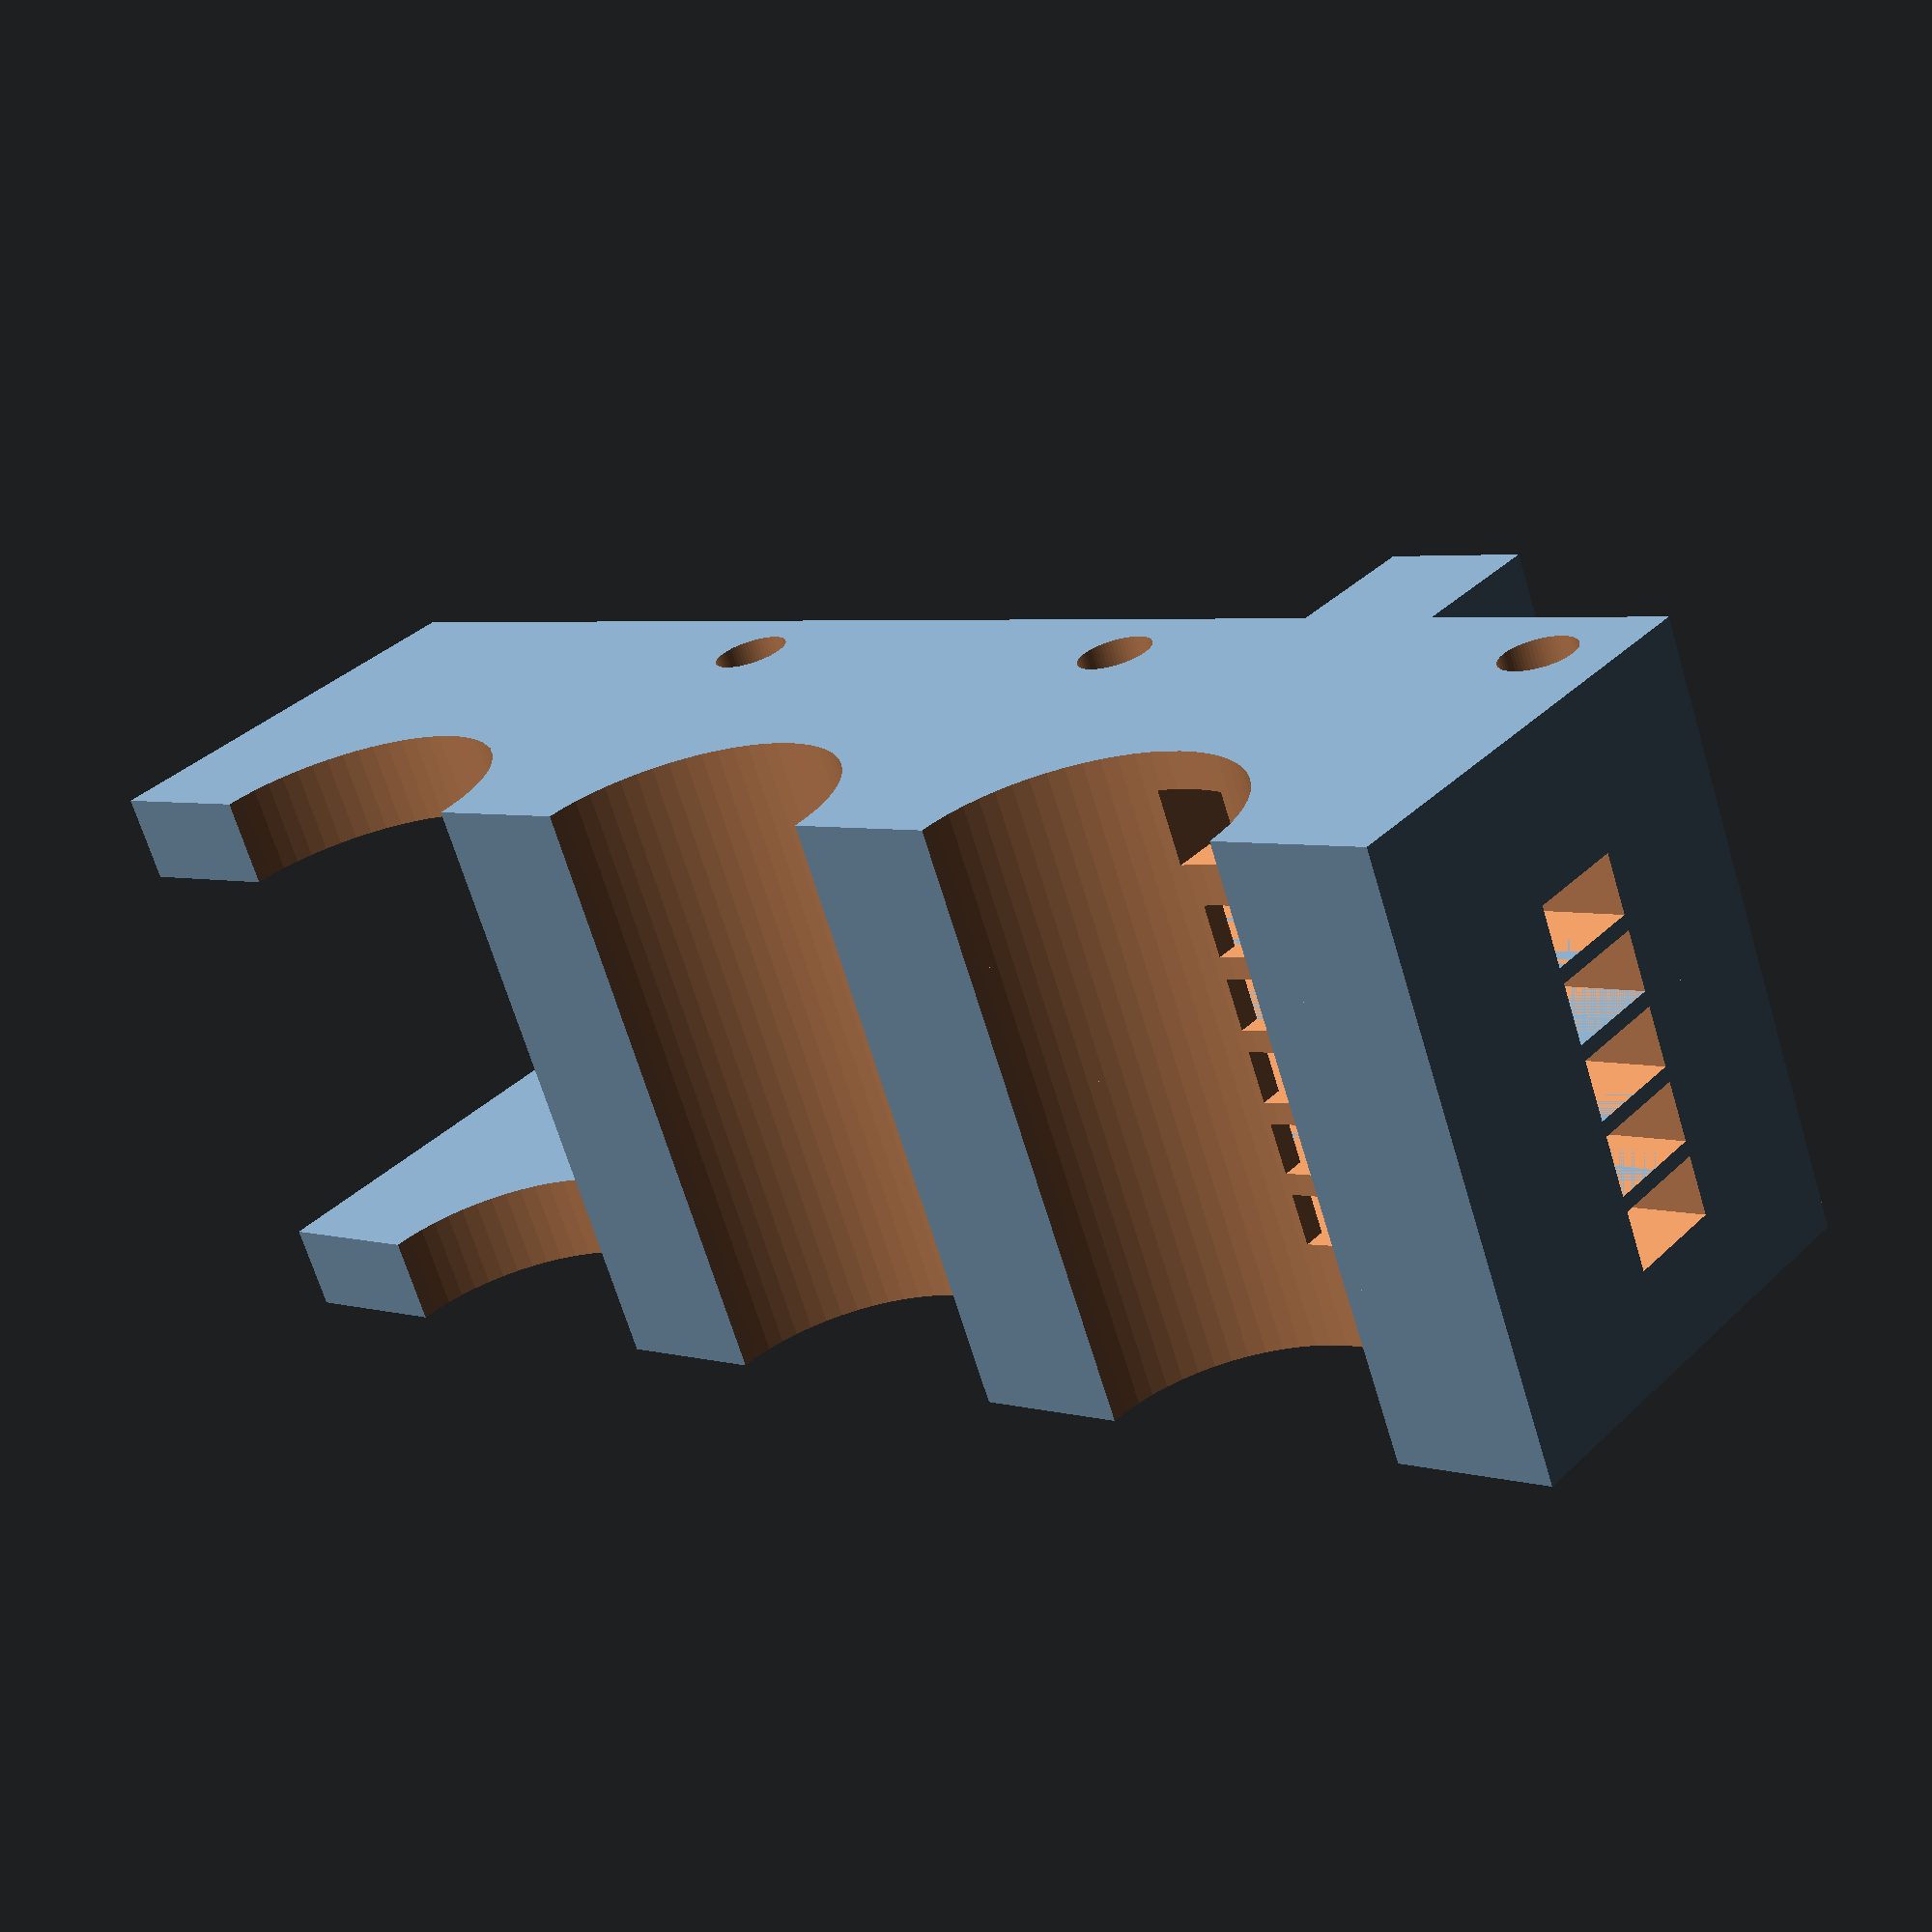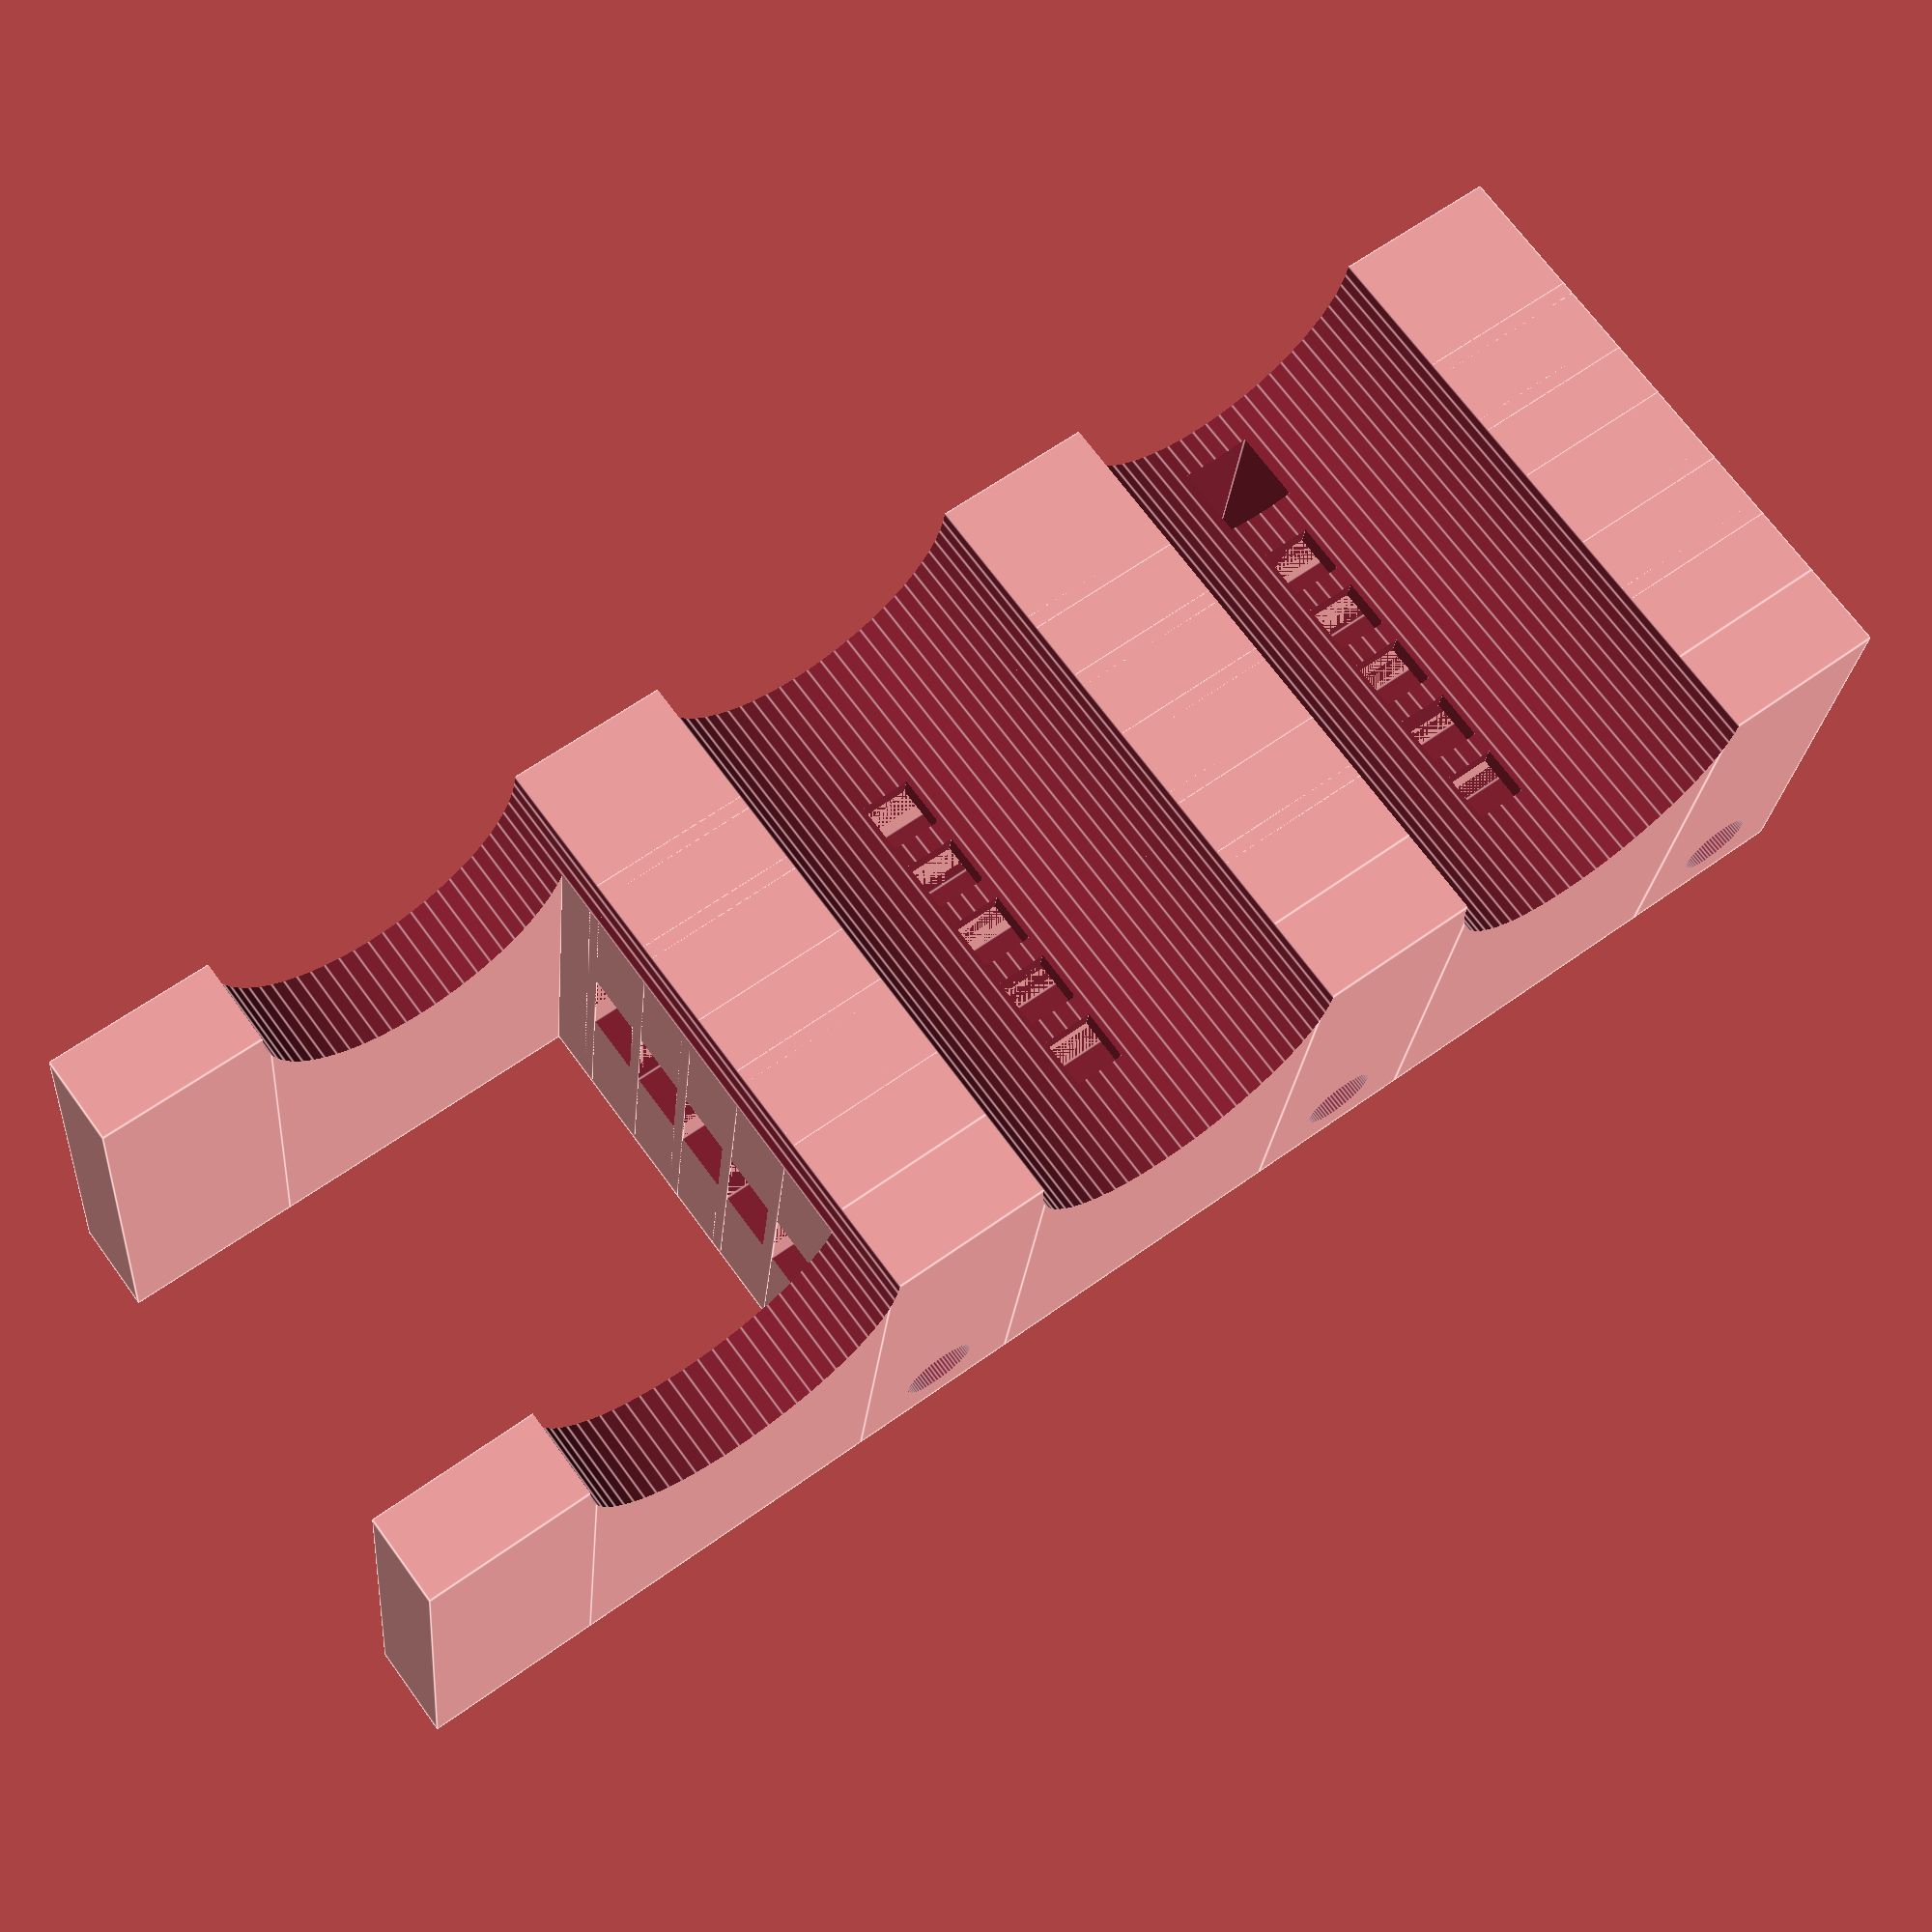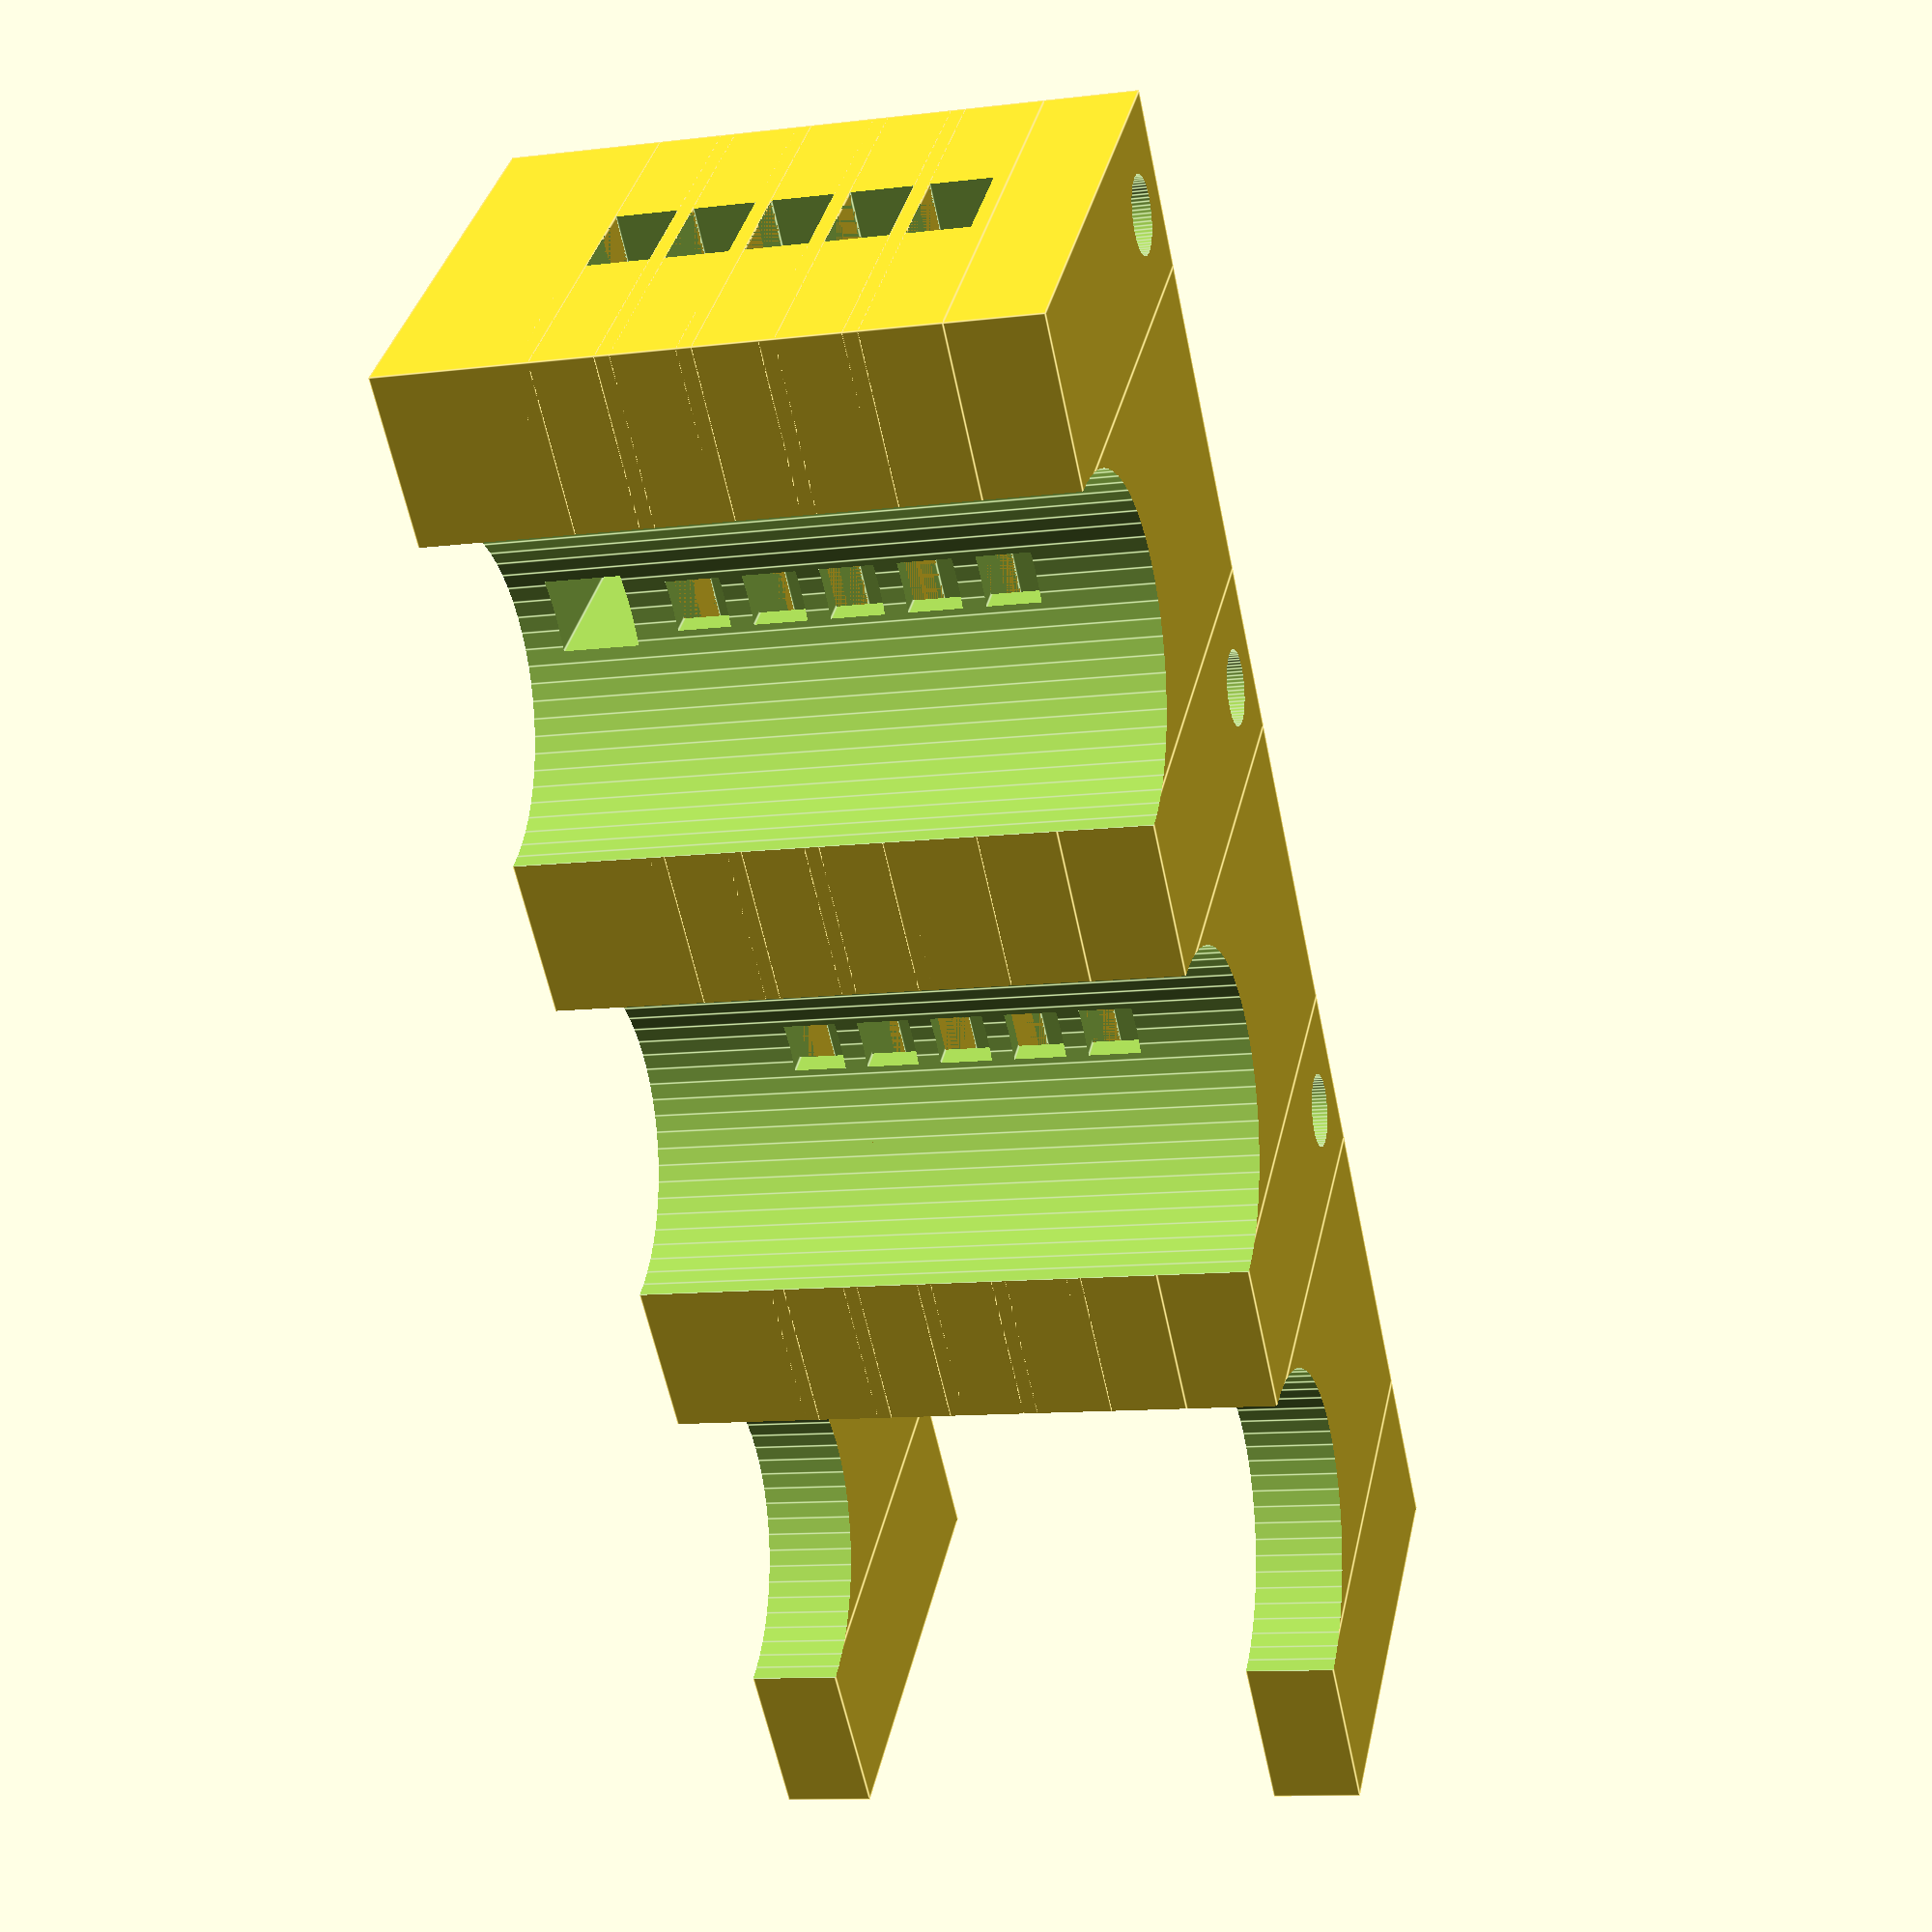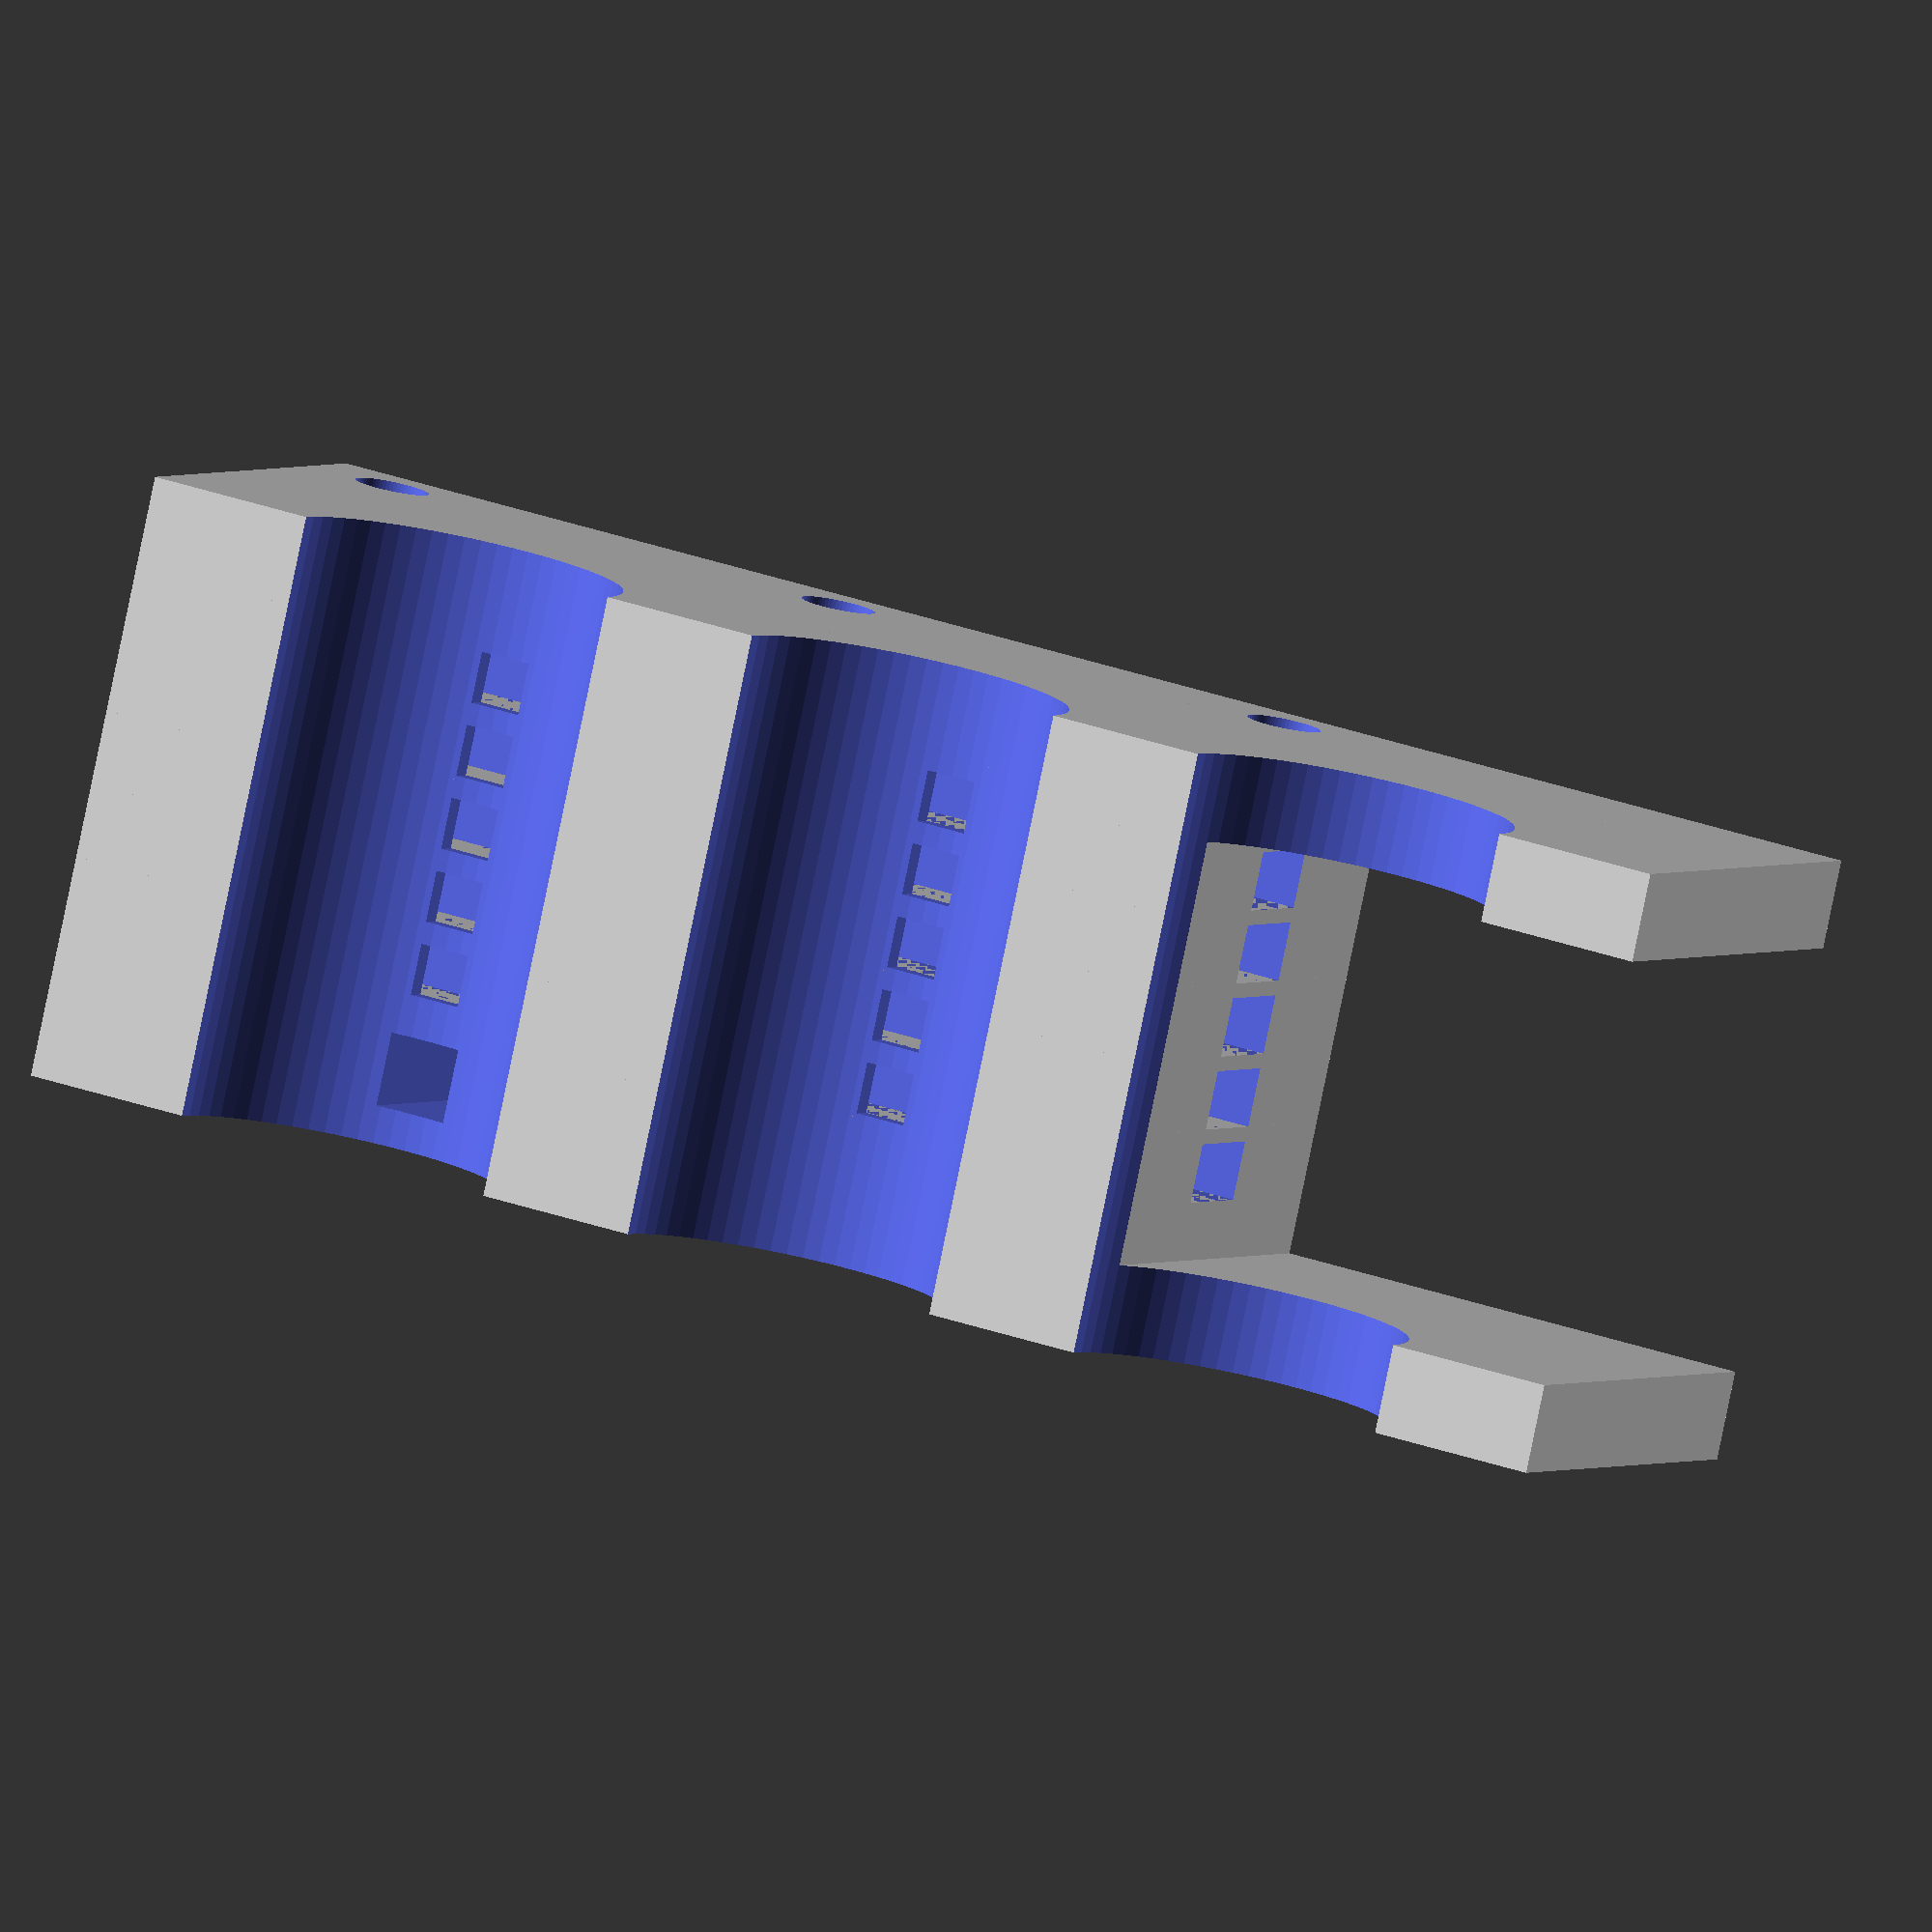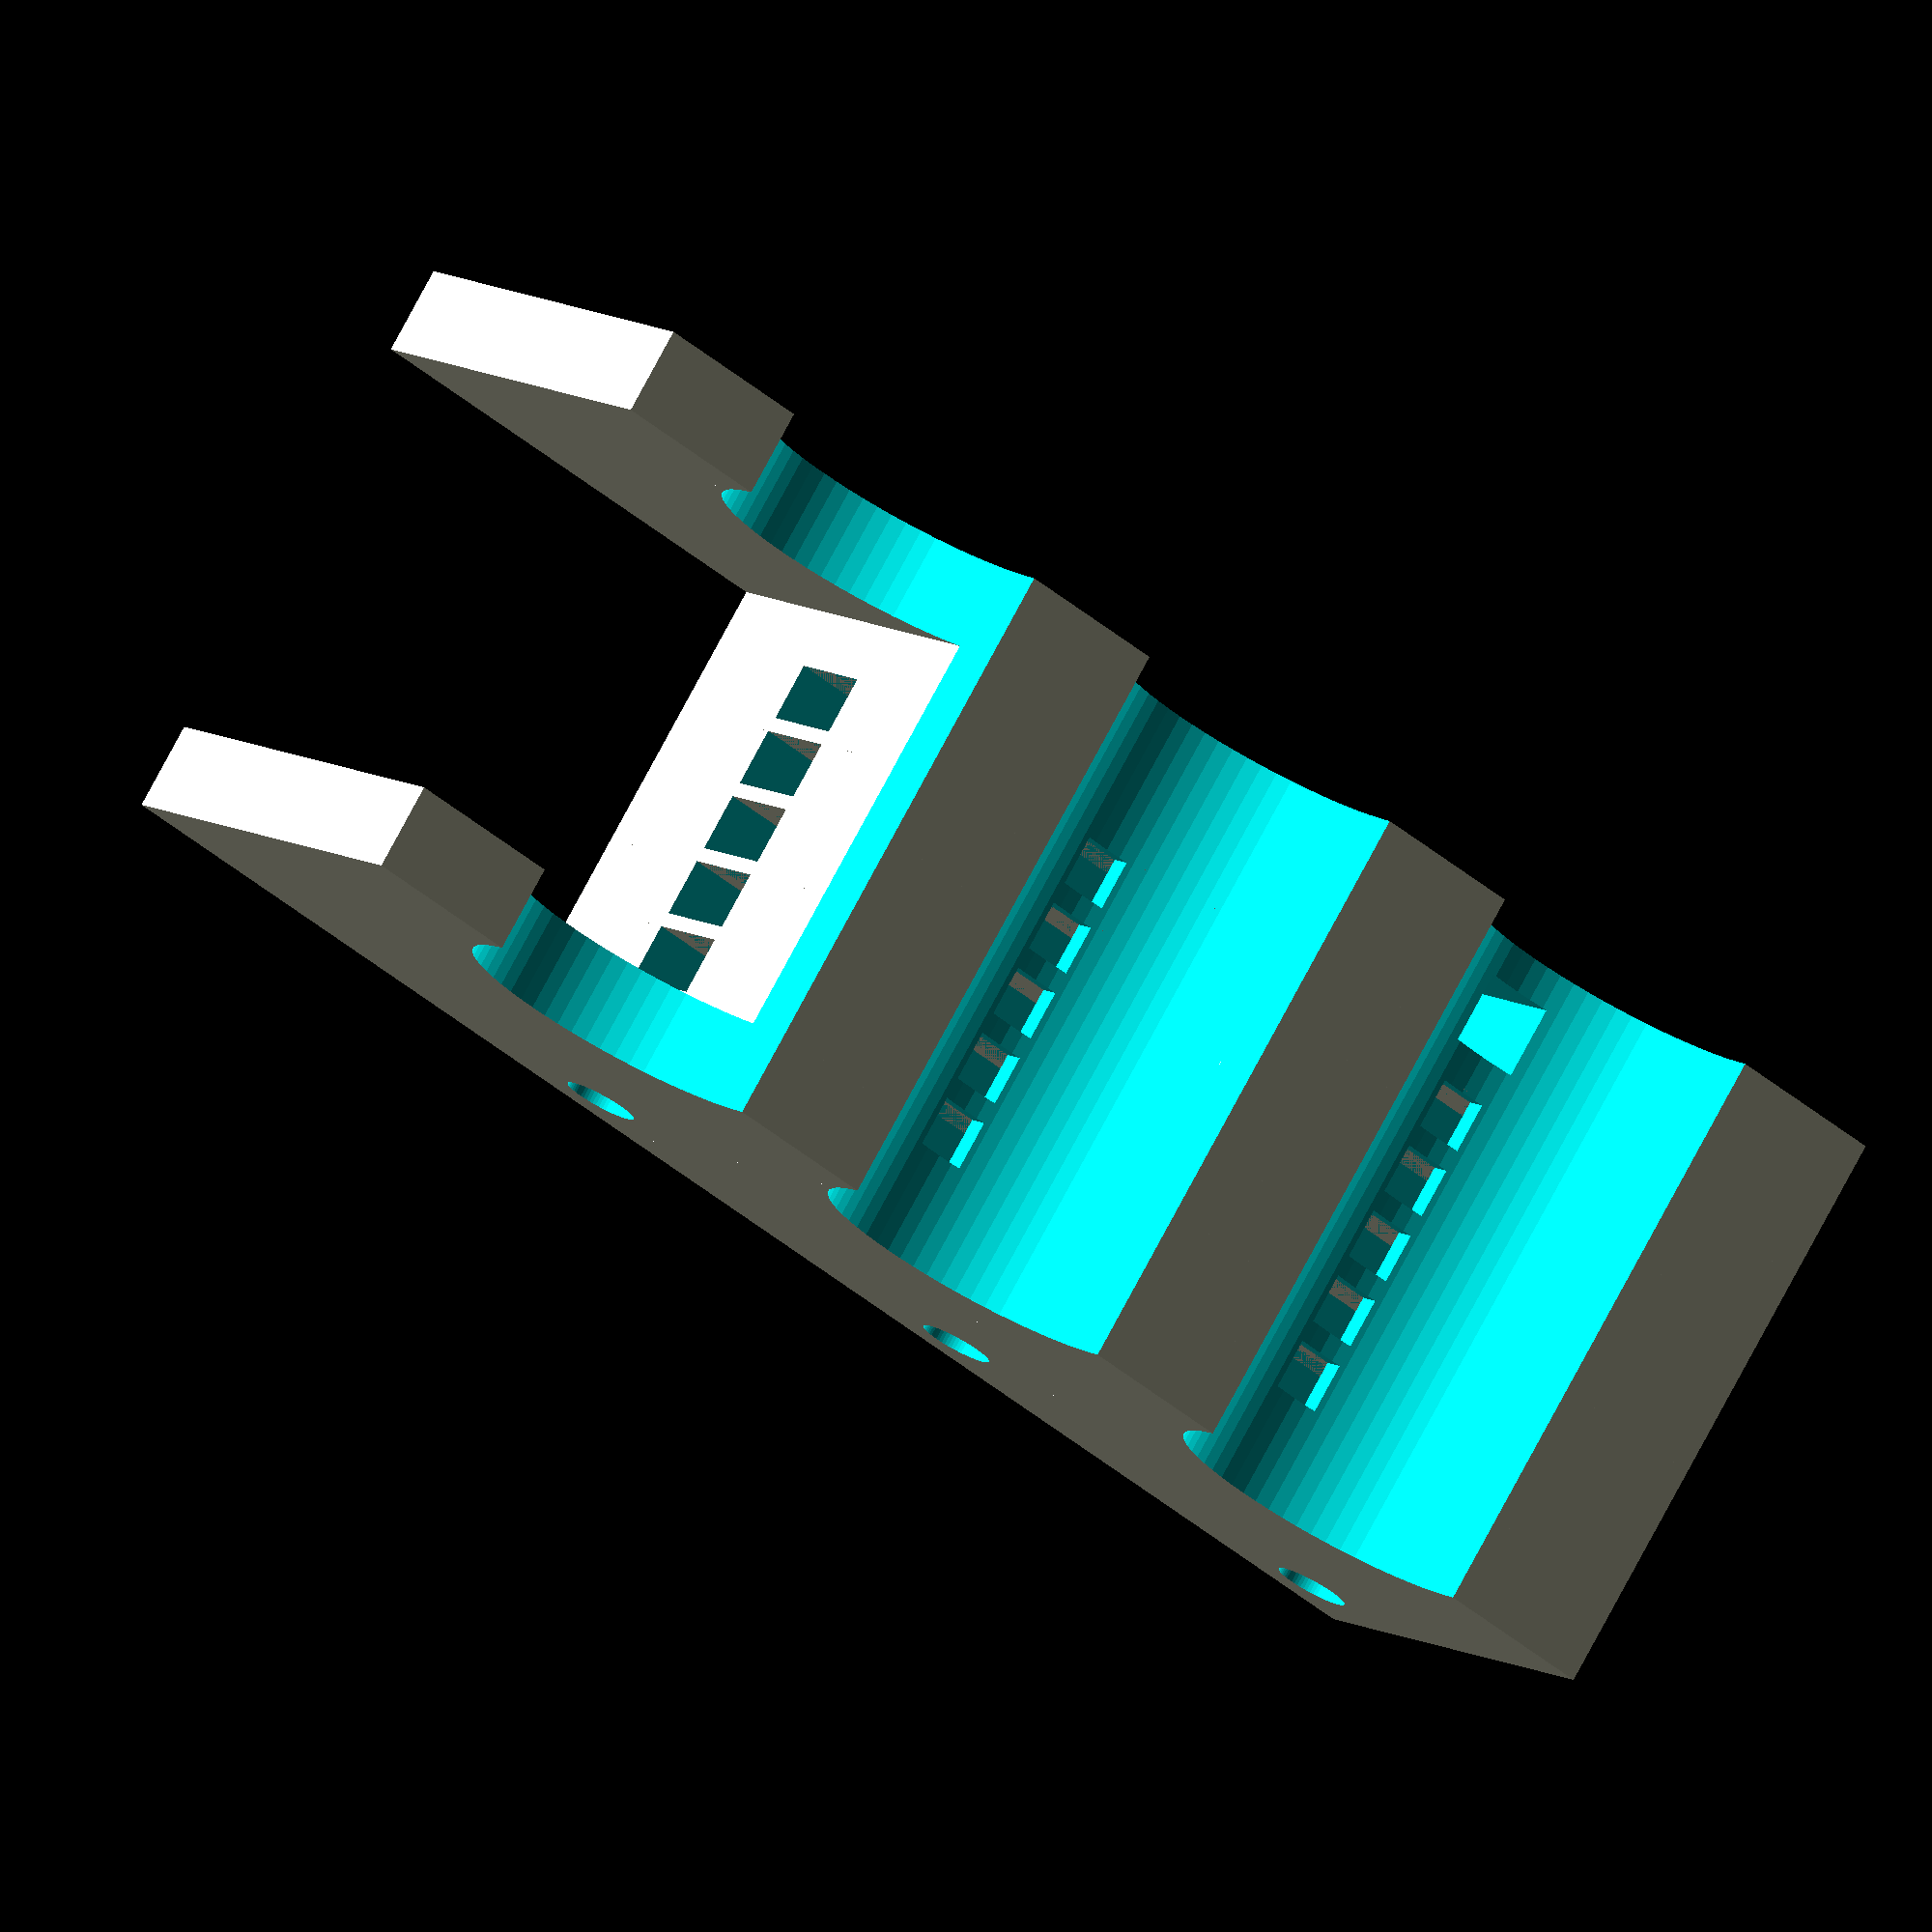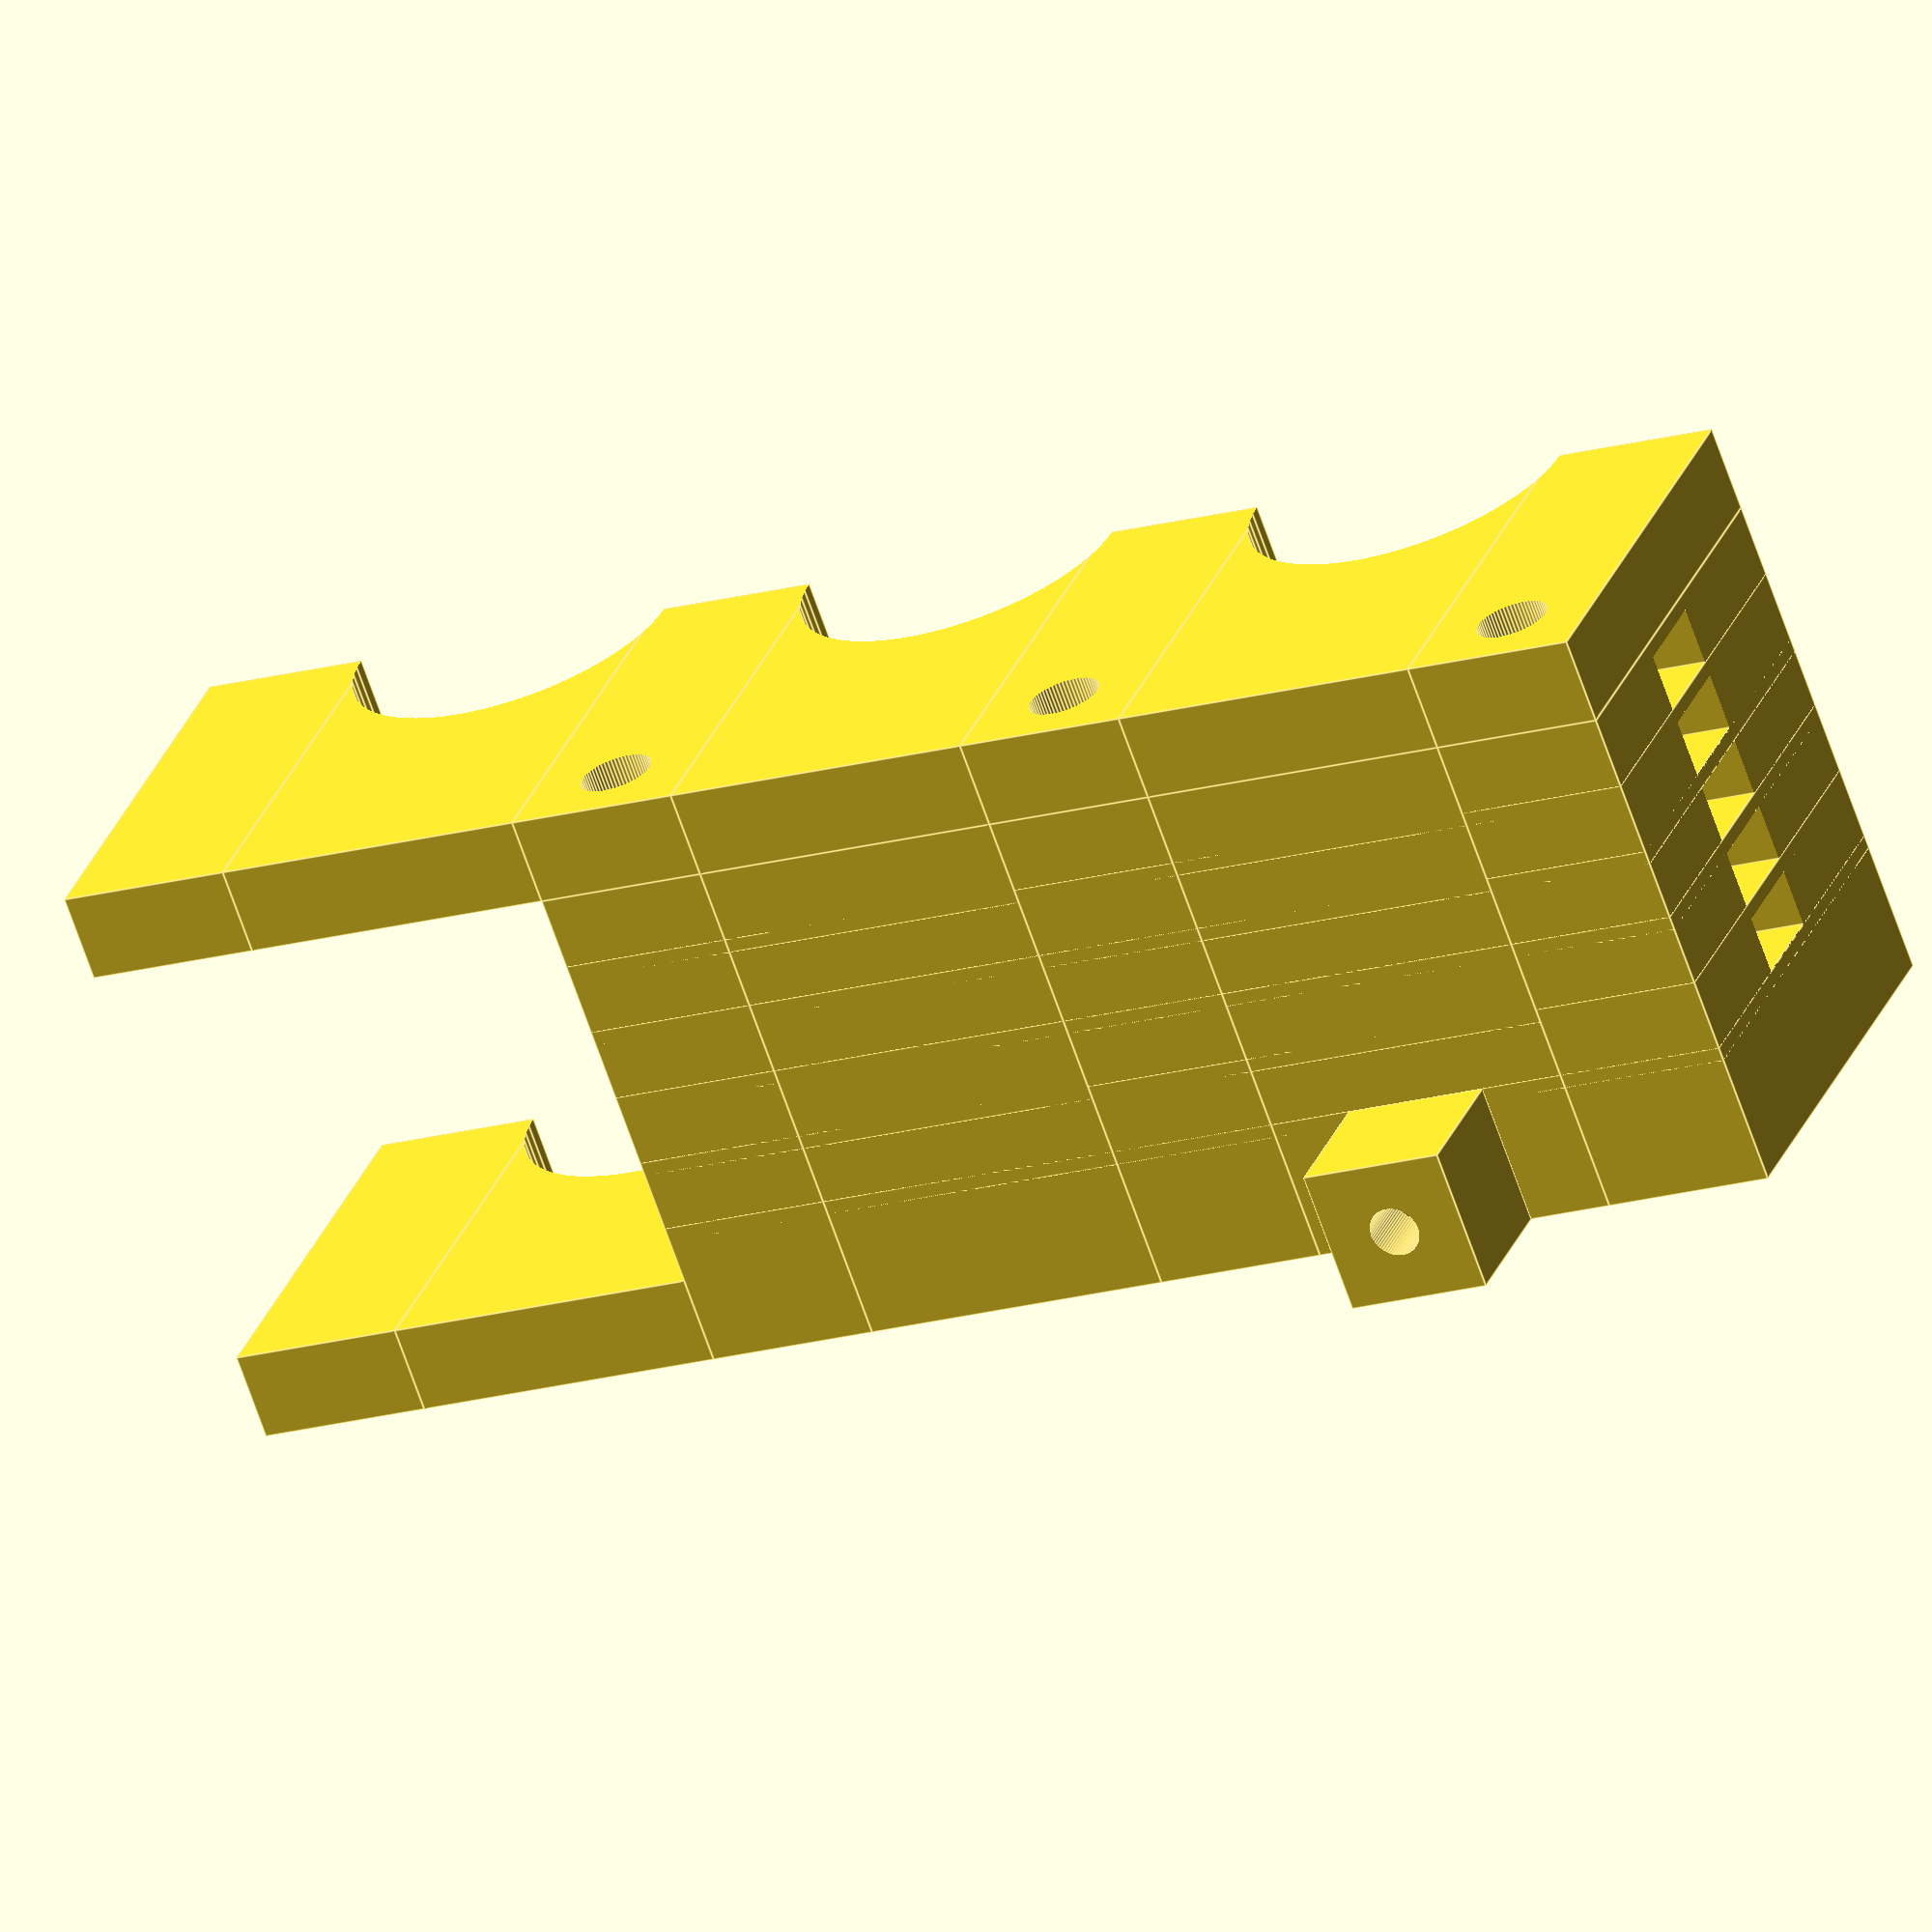
<openscad>
$fn = 64;

mm = 1;
cm = 10*mm;

PROCESS_DELTA = 0.5*mm;
BALL_DIAMETER = 3*mm;
BALL_RADIUS = BALL_DIAMETER/2;
MAX_HEDDLE_COUNT = 20;
HEDDLE_COUNT = min(MAX_HEDDLE_COUNT,5);
HEDDLE_ROD_THICKNESS = BALL_DIAMETER;
HEDDLE_ROD_WIDTH = 2*BALL_DIAMETER;
HEDDLE_ROD_RISE = 2*cm;
HEDDLE_ROD_RESET_MARGIN = 3*cm;
HEDDLE_ROD_MINI_DETENT_SIZE = BALL_DIAMETER+PROCESS_DELTA;
HEDDLE_ROD_DETENT_SIZE = HEDDLE_ROD_MINI_DETENT_SIZE + HEDDLE_ROD_RISE;
HEDDLE_ROD_SEGMENT_SEPARATION = 1*cm;
HEDDLE_ROD_BOTTOM_MARGIN = 3*cm;
CONTROL_CYLINDER_BALL_DETENT_SIZE = 0.4 + BALL_DIAMETER;
CONTROL_CYLINDER_BALL_DETENT_ANGLE = 360/20; //360/(HEDDLE_COUNT+1);
// we use max(MAX_HEDDLE_COUNT, 1+HEDDLE_COUNT) for the following reason:
// ultimately, we want to use 21 effective heddles -- 20 for real heddles and
// 1 for the reset groove, so 21 grooves
// but when using <20 heddles,  the radius of the cylinder gets quite small
// so we force it to be no less than the radius for MAX_HEDDLE_COUNT
// this should probably be changed tho to just always use the MAX_HEDDLE_COUNT
// size, which would entail reprinting anything made with the old circumference
CONTROL_CYLINDER_CIRCUMFERENCE = max(MAX_HEDDLE_COUNT, 1+HEDDLE_COUNT)*CONTROL_CYLINDER_BALL_DETENT_SIZE;
CONTROL_CYLINDER_RADIUS = CONTROL_CYLINDER_CIRCUMFERENCE / (2*PI);
CONTROL_CYLINDER_DIAMETER = 2*CONTROL_CYLINDER_RADIUS;
CONTROL_CYLINDER_AXLE_RADIUS = CONTROL_CYLINDER_RADIUS - 5*mm;
GUIDE_FRAME_CYLINDER_SEPARATION_HEIGHT = abs(
        -HEDDLE_ROD_RISE
        - HEDDLE_ROD_SEGMENT_SEPARATION
        - HEDDLE_ROD_MINI_DETENT_SIZE
    ) - CONTROL_CYLINDER_DIAMETER;
HEDDLE_ROD_TOP_MARGIN = CONTROL_CYLINDER_RADIUS
                      - HEDDLE_ROD_MINI_DETENT_SIZE/2
                      + GUIDE_FRAME_CYLINDER_SEPARATION_HEIGHT;
HEDDLE_ROD_LENGTH = HEDDLE_ROD_BOTTOM_MARGIN +
                    HEDDLE_ROD_SEGMENT_SEPARATION +
                    HEDDLE_ROD_TOP_MARGIN +
                    2*HEDDLE_ROD_DETENT_SIZE;
HEDDLE_ROD_2_LENGTH = 15*cm;
HEDDLE_ROD_2_RESET_BAR_WIDTH = 16*mm;
HEDDLE_ROD_2_RESET_BAR_ENGAGE_ANGLE = -45;
HEDDLE_ROD_CAP_WIDTH = 2*HEDDLE_ROD_WIDTH;
HEDDLE_ROD_CAP_HEIGHT = 5*mm;
HEDDLE_ROD_THREAD_SLOT_WIDTH = 0.5*mm;
HEDDLE_ROD_THREAD_SLOT_LENGTH = 1*cm;
HEDDLE_ROD_THREAD_HOLE_DIAMETER = 2*mm;
HEDDLE_ROD_THREAD_HOLE_RADIUS = 0.5*HEDDLE_ROD_THREAD_HOLE_DIAMETER;
HEDDLE_ROD_THREAD_SLOT_BOTTOM_MARGIN = 2*cm;
GUIDE_FRAME_SIDEWALL_THICKNESS = 1*mm;
GUIDE_FRAME_HOLE_THICKNESS = HEDDLE_ROD_THICKNESS + 2*PROCESS_DELTA;
GUIDE_FRAME_HOLE_WIDTH = HEDDLE_ROD_WIDTH + 1.5*PROCESS_DELTA;
GUIDE_FRAME_THICKNESS = GUIDE_FRAME_HOLE_THICKNESS + 2*GUIDE_FRAME_SIDEWALL_THICKNESS;
GUIDE_FRAME_INDEXING_LAYER_THICKNESS = 1*cm;
GUIDE_FRAME_SINGLE_SEPARATION = GUIDE_FRAME_HOLE_THICKNESS + GUIDE_FRAME_SIDEWALL_THICKNESS;
GUIDE_FRAME_WIDTH = CONTROL_CYLINDER_RADIUS + BALL_RADIUS + HEDDLE_ROD_WIDTH + 12*mm;
GUIDE_FRAME_HEIGHT = CONTROL_CYLINDER_DIAMETER;
CONTROL_CYLINDER_CENTER_OFFSET = -GUIDE_FRAME_WIDTH/2;
GUIDE_FRAME_CONTROL_WIDTH = 5*mm;
CONTROL_CYLINDER_LENGTH = GUIDE_FRAME_THICKNESS - GUIDE_FRAME_SIDEWALL_THICKNESS;
GUIDE_FRAME_TOTAL_HEIGHT = GUIDE_FRAME_CYLINDER_SEPARATION_HEIGHT
                         + GUIDE_FRAME_HEIGHT
                         + GUIDE_FRAME_CYLINDER_SEPARATION_HEIGHT
                         + GUIDE_FRAME_HEIGHT
                         + GUIDE_FRAME_CYLINDER_SEPARATION_HEIGHT;
GUIDE_FRAME_CONTROL_CYLINDER_BEARING_SPACING = 0.5*mm;
GUIDE_FRAME_FACE_SCREW_THREADED_INSERT_DIAMETER = 6*mm;
GUIDE_FRAME_FACE_SCREW_THREADED_INSERT_RADIUS = 0.5*GUIDE_FRAME_FACE_SCREW_THREADED_INSERT_DIAMETER;
GUIDE_FRAME_FACE_SCREW_DIAMETER = 4*mm;
GUIDE_FRAME_FACE_SCREW_RADIUS = 0.5*GUIDE_FRAME_FACE_SCREW_DIAMETER;
GUIDE_FRAME_COVER_GAP = 1*mm;
END_PLATE_THICKNESS = 4*mm;
END_PLATE_HEIGHT = 4*GUIDE_FRAME_CYLINDER_SEPARATION_HEIGHT + 3*CONTROL_CYLINDER_DIAMETER; //GUIDE_FRAME_TOTAL_HEIGHT;
ROD_SNAP_GAP = 1*mm;
CONTROL_CYLINDER_AXLE_LENGTH = END_PLATE_THICKNESS;
// we add half the guide frame sidewall thickness because the control cylinder
// proper doesn't stick out all the way, since the guide frame sidewalls
// overlap by half their thickness
// we add a compensation for the bearing because without it, the bearing will
// tend to apply an ourward force to the control cylinder, so we add some length
// and that lets us shim the bearing as needed
CONTROL_CYLINDER_SIDEWALL_BEARING_COMPENSATION = 0.5*mm;
CONTROL_CYLINDER_SIDEWALL_THICKNESS = 0.5*GUIDE_FRAME_SIDEWALL_THICKNESS + CONTROL_CYLINDER_SIDEWALL_BEARING_COMPENSATION;
END_PLATE_MOUNTING_HOLE_TMB_Y = 10*mm;
END_PLATE_MOUNTING_HOLE_T_Z =
  CONTROL_CYLINDER_RADIUS + 0.5*GUIDE_FRAME_CYLINDER_SEPARATION_HEIGHT;
END_PLATE_MOUNTING_HOLE_M_Z =
  - CONTROL_CYLINDER_RADIUS - 0.5*GUIDE_FRAME_CYLINDER_SEPARATION_HEIGHT;
END_PLATE_MOUNTING_HOLE_B_Z =
  - 3*CONTROL_CYLINDER_RADIUS - GUIDE_FRAME_CYLINDER_SEPARATION_HEIGHT - 0.5*GUIDE_FRAME_CYLINDER_SEPARATION_HEIGHT;
END_PLATE_MOUNTING_SCREW_DIAMETER = 4*mm;
END_PLATE_MOUNTING_SCREW_RADIUS = 0.5*END_PLATE_MOUNTING_SCREW_DIAMETER;
END_PLATE_MOUNTING_SCREW_HOLE_RADIUS = END_PLATE_MOUNTING_SCREW_RADIUS + PROCESS_DELTA;
END_PLATE_MOUNTING_SCREW_HOLE_THREADED_INSERT_RADIUS = END_PLATE_MOUNTING_SCREW_RADIUS + 0.5*mm;
END_PLATE_MOUNTING_NUT_HEIGHT = 7*mm;
END_PLATE_MOUNTING_NUT_WIDTH = 8*mm;
END_PLATE_MOUNTING_NUT_THICKNESS = 3*mm;
END_PLATE_MOUNTING_THREADED_INSERT_RADIUS = 2.5*mm;
SCREW_CLEARANCE = 4*mm;
INDEXING_GEAR_THICKNESS = GUIDE_FRAME_INDEXING_LAYER_THICKNESS - GUIDE_FRAME_SIDEWALL_THICKNESS; //2*END_PLATE_THICKNESS;
SELECTOR_RATCHET_GEAR_THICKNESS = 6*mm;
SELECTOR_RATCHET_GEAR_RADIUS = CONTROL_CYLINDER_RADIUS + 0.5*GUIDE_FRAME_CYLINDER_SEPARATION_HEIGHT + 5*mm;
SELECTOR_RATCHET_GEAR_DIAMETER = 2*SELECTOR_RATCHET_GEAR_RADIUS;
SELECTOR_RATCHET_TOOTH_DEPTH = 3*mm;
SELECTOR_RATCHET_TOOTH_ANGLE = 37;
RELEASE_PAWL_GEAR_THICKNESS = 7*mm;
RELEASE_PAWL_GEAR_DIAMETER = CONTROL_CYLINDER_DIAMETER;
RELEASE_PAWL_GEAR_RADIUS = 0.5*RELEASE_PAWL_GEAR_DIAMETER;
RELEASE_PAWL_THICKNESS = 1*mm;
INDEXING_DETENT_COUNT = 20; //HEDDLE_COUNT + 1;
INDEXING_DETENT_ANGLE = 360/20; //CONTROL_CYLINDER_BALL_DETENT_ANGLE;
INDEXING_SPRING_DIAMETER = 4*mm;
INDEXING_SPRING_RADIUS = 0.5*INDEXING_SPRING_DIAMETER;
INDEXING_SPRING_HOLE_SIZE = INDEXING_SPRING_DIAMETER + 1*mm;
INDEXING_SPRING_THREADED_INSERT_DIAMETER = 4.5*mm;
INDEXING_SPRING_PLUG_WIDTH = INDEXING_SPRING_HOLE_SIZE-0.75*mm;
INDEXING_SPRING_PLUG_LENGTH = 1.5*INDEXING_SPRING_DIAMETER;
INDEXING_SPRING_PLUG_POINT_LENGTH  = 0.5*INDEXING_SPRING_DIAMETER;
INDEXING_SPRING_LENGTH = 1*cm;
INDEXING_SPRING_HOLE_LENGTH = 2*INDEXING_SPRING_PLUG_LENGTH + INDEXING_SPRING_PLUG_POINT_LENGTH + INDEXING_SPRING_LENGTH;
RELEASE_PAWL_TOOTH_HEIGHT = 11*mm;



module ball() {
    sphere(d = BALL_DIAMETER);
}

module heddle_detents() {
    translate([0,0,HEDDLE_ROD_MINI_DETENT_SIZE/2]) {
        detent_side_length = sqrt(0.5*HEDDLE_ROD_MINI_DETENT_SIZE^2);

        //
        // hold dedent
        //
        rotate([45,0,0])
        cube([
            100,
            detent_side_length,
            detent_side_length
        ], center = true);


        //
        // lower drop detent
        //
        translate([0,0,HEDDLE_ROD_MINI_DETENT_SIZE])
        rotate([45,0,0])
        cube([
            100,
            detent_side_length,
            detent_side_length
        ], center = true);

        translate([
            -50,
            -100 + HEDDLE_ROD_MINI_DETENT_SIZE/2,
            HEDDLE_ROD_MINI_DETENT_SIZE
        ])
        cube([
            100,100,HEDDLE_ROD_RISE-HEDDLE_ROD_MINI_DETENT_SIZE
        ]);

        translate([0,0,HEDDLE_ROD_RISE])
        rotate([45,0,0])
        cube([
            100,
            detent_side_length,
            detent_side_length
        ], center = true);
    }
}

module heddle_detents_2() {
  detent_side_length = sqrt(0.5*HEDDLE_ROD_MINI_DETENT_SIZE^2);
  detent_start =
    HEDDLE_ROD_2_LENGTH
    - GUIDE_FRAME_CYLINDER_SEPARATION_HEIGHT
    - CONTROL_CYLINDER_RADIUS;
  
  detent_end =
    detent_start
    - CONTROL_CYLINDER_DIAMETER
    - GUIDE_FRAME_CYLINDER_SEPARATION_HEIGHT
    - HEDDLE_ROD_RISE
    - HEDDLE_ROD_RESET_MARGIN;

  difference() {
    union() {
      // upper cylinder top stop position
      translate([0,0,detent_start])
      rotate([45,0,0])
      cube([
          100,
          detent_side_length,
          detent_side_length
      ], center = true);

      // main long detent
      translate([
          0,
          -50 + 0.5*HEDDLE_ROD_MINI_DETENT_SIZE,
          detent_start - 0.5*(detent_start - detent_end)
      ])
      cube([
          100,
          100,
          detent_start - detent_end
      ], center = true);

      // bottom limit position
      translate([0,0,detent_end])
      rotate([45,0,0])
      cube([
          100,
          detent_side_length,
          detent_side_length
      ], center = true);
    }

    // lower cylinder top stop tooth
    translate([
      0,
      0.5*HEDDLE_ROD_MINI_DETENT_SIZE,
      detent_start
      - CONTROL_CYLINDER_DIAMETER
      - GUIDE_FRAME_CYLINDER_SEPARATION_HEIGHT
      + 0.5*HEDDLE_ROD_MINI_DETENT_SIZE
    ])
    rotate([45,0,0])
    cube([
        100,
        detent_side_length,
        detent_side_length
    ], center = true);

    // upper cylinder hold tooth
    translate([
      0,
      0.5*HEDDLE_ROD_MINI_DETENT_SIZE,
      detent_start
      - HEDDLE_ROD_RISE
      + 0.5*HEDDLE_ROD_MINI_DETENT_SIZE
    ])
    rotate([45,0,0])
    cube([
        100,
        detent_side_length,
        detent_side_length
    ], center = true);

    // lower cylinder hold tooth
    translate([
      0,
      0.5*HEDDLE_ROD_MINI_DETENT_SIZE,
      detent_start
      - CONTROL_CYLINDER_DIAMETER
      - GUIDE_FRAME_CYLINDER_SEPARATION_HEIGHT
      - HEDDLE_ROD_RISE
      + 0.5*HEDDLE_ROD_MINI_DETENT_SIZE
    ])
    rotate([45,0,0])
    cube([
        100,
        detent_side_length,
        detent_side_length
    ], center = true);
  }
}

module heddle_thread_slot() {
  translate([
    0,
    0.5*HEDDLE_ROD_WIDTH,
    HEDDLE_ROD_THREAD_SLOT_BOTTOM_MARGIN
    + HEDDLE_ROD_THREAD_SLOT_LENGTH
  ])
  // rotate([0,90,0])
  // cylinder(r = HEDDLE_ROD_THREAD_HOLE_RADIUS, h = 100, center = true);
  scale([1,HEDDLE_ROD_THREAD_HOLE_DIAMETER/sqrt(2),HEDDLE_ROD_THREAD_HOLE_DIAMETER/sqrt(2)])
  rotate([45,0,0])
  cube([100,1,1], center = true);

  translate([
    0,
    0.5*HEDDLE_ROD_WIDTH,
    HEDDLE_ROD_THREAD_SLOT_BOTTOM_MARGIN
    + 0.5*HEDDLE_ROD_THREAD_SLOT_LENGTH
  ])
  cube([100,HEDDLE_ROD_THREAD_SLOT_WIDTH,HEDDLE_ROD_THREAD_SLOT_LENGTH], center = true);


  translate([
    0,
    0.5*HEDDLE_ROD_WIDTH,
    0
  ])
  scale([1,HEDDLE_ROD_THREAD_HOLE_DIAMETER/sqrt(2),HEDDLE_ROD_THREAD_HOLE_DIAMETER/sqrt(2)])
  rotate([45,0,0])
  cube([100,1,1], center = true);

  translate([
    0,
    0.5*HEDDLE_ROD_WIDTH,
    0.5*HEDDLE_ROD_THREAD_SLOT_LENGTH
  ])
  cube([100,HEDDLE_ROD_THREAD_SLOT_WIDTH,HEDDLE_ROD_THREAD_SLOT_LENGTH], center = true);
}

module heddle_rod() {
    difference() {
        //
        // main body
        //
        cube([
            HEDDLE_ROD_THICKNESS,
            HEDDLE_ROD_WIDTH,
            HEDDLE_ROD_LENGTH
        ]);

        translate([0, 0, HEDDLE_ROD_BOTTOM_MARGIN])
        heddle_detents();

        translate([0, 0, HEDDLE_ROD_BOTTOM_MARGIN + HEDDLE_ROD_DETENT_SIZE + HEDDLE_ROD_SEGMENT_SEPARATION])
        heddle_detents();      
    }

    //
    // top cap
    //
    translate([
        0,
        HEDDLE_ROD_WIDTH/2 - HEDDLE_ROD_CAP_WIDTH/2,
        HEDDLE_ROD_LENGTH
    ])
    cube([
        HEDDLE_ROD_THICKNESS,
        HEDDLE_ROD_CAP_WIDTH,
        HEDDLE_ROD_CAP_HEIGHT
    ]);
}

module heddle_rod_2() {
    difference() {
        //
        // main body
        //
        cube([
            HEDDLE_ROD_THICKNESS,
            HEDDLE_ROD_WIDTH,
            HEDDLE_ROD_2_LENGTH
        ]);

        heddle_detents_2();    

        heddle_thread_slot();
    }

    //
    // top cap
    //
    translate([
        0,
        0,
        HEDDLE_ROD_2_LENGTH
    ])
    cube([
        HEDDLE_ROD_THICKNESS,
        HEDDLE_ROD_CAP_WIDTH,
        HEDDLE_ROD_CAP_HEIGHT
    ]);

    //
    // reset bar
    //
    difference() {
      translate([
          0,
          -HEDDLE_ROD_2_RESET_BAR_WIDTH,
          HEDDLE_ROD_2_LENGTH + 0*mm
      ])
      cube([
          HEDDLE_ROD_THICKNESS,
          HEDDLE_ROD_2_RESET_BAR_WIDTH + HEDDLE_ROD_WIDTH,
          HEDDLE_ROD_CAP_HEIGHT
      ]);
    
      translate([0,CONTROL_CYLINDER_CENTER_OFFSET+2*mm,HEDDLE_ROD_2_LENGTH])
      rotate([HEDDLE_ROD_2_RESET_BAR_ENGAGE_ANGLE,0,0])
      translate([0,0,-5*cm])
      cube([10*cm, 10*cm, 10*cm], center = true);
    }
}

module guide_frame_control_cylinder_holes() {
  //
  // release cylinder
  //
  translate([0,CONTROL_CYLINDER_CENTER_OFFSET,0])
  rotate([0,90,0])
  cylinder(r = CONTROL_CYLINDER_RADIUS+PROCESS_DELTA, h = 100*cm, center = true);

  //
  // selector cylinder
  //
  translate([
      0,
      CONTROL_CYLINDER_CENTER_OFFSET,
      - CONTROL_CYLINDER_DIAMETER
      - GUIDE_FRAME_CYLINDER_SEPARATION_HEIGHT
  ])
  rotate([0,90,0])
  cylinder(r = CONTROL_CYLINDER_RADIUS+PROCESS_DELTA, h = 100*cm, center = true);

  //
  // reset cylinder
  //
  translate([
      0,
      CONTROL_CYLINDER_CENTER_OFFSET,
      + CONTROL_CYLINDER_DIAMETER
      + GUIDE_FRAME_CYLINDER_SEPARATION_HEIGHT
  ])
  rotate([0,90,0])
  cylinder(r = CONTROL_CYLINDER_RADIUS+PROCESS_DELTA, h = 100*cm, center = true);
}

module guide_frame_bearing_ball_and_heddle_rod_holes() {
    l = 100*cm;
    heddle_rod_center =
      CONTROL_CYLINDER_CENTER_OFFSET
      + CONTROL_CYLINDER_RADIUS+1.5*PROCESS_DELTA
      + 0.5*HEDDLE_ROD_WIDTH
      + BALL_RADIUS
      ;
    
    // HEDDLE_ROD_WIDTH/2 - GUIDE_FRAME_WIDTH/2 + CONTROL_CYLINDER_RADIUS + BALL_RADIUS;

    //
    // top bearing hole
    //
    translate([0,-0.5*l+heddle_rod_center,0])
    cube([
        HEDDLE_ROD_THICKNESS+PROCESS_DELTA,
        l,
        BALL_DIAMETER+PROCESS_DELTA],
    center = true);

    //
    // bottom bearing hole
    //
    translate([
        0,
        -0.5*l+heddle_rod_center,
        -CONTROL_CYLINDER_DIAMETER
        - GUIDE_FRAME_CYLINDER_SEPARATION_HEIGHT
    ])
    cube([
        HEDDLE_ROD_THICKNESS+PROCESS_DELTA,
        l,
        BALL_DIAMETER+PROCESS_DELTA],
    center = true);

    //
    // heddle rod hole
    //
    translate([
      0,
      heddle_rod_center,
      0
    ])
    cube([
        GUIDE_FRAME_HOLE_THICKNESS,
        GUIDE_FRAME_HOLE_WIDTH,
        100*cm
    ], center = true);
}

module guide_frame_holes() {
  guide_frame_bearing_ball_and_heddle_rod_holes();
  guide_frame_control_cylinder_holes();
}

module guide_frame_full_single_body() {
    //
    // top margin
    //
    translate([0,0,GUIDE_FRAME_HEIGHT/2+GUIDE_FRAME_CYLINDER_SEPARATION_HEIGHT/2])
    cube([
        GUIDE_FRAME_THICKNESS,
        GUIDE_FRAME_WIDTH,
        GUIDE_FRAME_CYLINDER_SEPARATION_HEIGHT
    ], center = true);

    //
    // top cylinder part
    //
    cube([
        GUIDE_FRAME_THICKNESS,
        GUIDE_FRAME_WIDTH,
        GUIDE_FRAME_HEIGHT
    ], center = true);

    //
    // middle separator
    //
    translate([
        0,
        0,
        GUIDE_FRAME_CYLINDER_SEPARATION_HEIGHT/2
        + GUIDE_FRAME_HEIGHT/2
        - HEDDLE_ROD_RISE
        - HEDDLE_ROD_SEGMENT_SEPARATION
        - HEDDLE_ROD_MINI_DETENT_SIZE
    ])
    cube([
        GUIDE_FRAME_THICKNESS,
        GUIDE_FRAME_WIDTH,
        GUIDE_FRAME_CYLINDER_SEPARATION_HEIGHT
    ], center = true);

    //
    // bottom cylinder part
    //
    translate([
        0,
        0,
        -HEDDLE_ROD_RISE
        - HEDDLE_ROD_SEGMENT_SEPARATION
        - HEDDLE_ROD_MINI_DETENT_SIZE
    ])
    cube([
        GUIDE_FRAME_THICKNESS,
        GUIDE_FRAME_WIDTH,
        GUIDE_FRAME_HEIGHT
    ], center = true);

    //
    // bottom margin
    //
    translate([
        0,
        0,
        -GUIDE_FRAME_CYLINDER_SEPARATION_HEIGHT/2
        - 1.5*GUIDE_FRAME_HEIGHT
        - GUIDE_FRAME_CYLINDER_SEPARATION_HEIGHT
    ])
    cube([
        GUIDE_FRAME_THICKNESS,
        GUIDE_FRAME_WIDTH,
        GUIDE_FRAME_CYLINDER_SEPARATION_HEIGHT
    ], center = true);
}

module guide_frame_full_single() {
    difference() {
        guide_frame_full_single_body();

        guide_frame_holes();
    }
}

module guide_frame_full_single_no_heddles() {
    difference() {
        guide_frame_full_single_body();

        guide_frame_control_cylinder_holes();
    }
}

module guide_frame_cover_full_single() {
    difference() {
        guide_frame_full_single_body();

        guide_frame_control_cylinder_holes();
    }
}

module guide_frame_end_plate_screw_holes() {
  margin = 10*mm;
  
  translate([
    0,
    END_PLATE_MOUNTING_HOLE_TMB_Y - margin,
    0
  ]) {
    translate([
      0,
      0,
      END_PLATE_MOUNTING_HOLE_T_Z
    ]) {
      rotate([0,90,0])
      cylinder(r = END_PLATE_MOUNTING_SCREW_HOLE_RADIUS, h = 100*cm, center = true);

      translate([0, 5*cm, 0])
      cube([100*cm, 10*cm, 2*END_PLATE_MOUNTING_SCREW_HOLE_RADIUS], center = true);
    }

    translate([
      0,
      0,
      END_PLATE_MOUNTING_HOLE_M_Z
    ]) {
      rotate([0,90,0])
      cylinder(r = END_PLATE_MOUNTING_SCREW_HOLE_RADIUS, h = 100*cm, center = true);

      translate([0, 5*cm, 0])
      cube([100*cm, 10*cm, 2*END_PLATE_MOUNTING_SCREW_HOLE_RADIUS], center = true);
    }

    translate([
      0,
      0,
      END_PLATE_MOUNTING_HOLE_B_Z
    ]) {
      rotate([0,90,0])
      cylinder(r = END_PLATE_MOUNTING_SCREW_HOLE_RADIUS, h = 100*cm, center = true);

      translate([0, 5*cm, 0])
      cube([100*cm, 10*cm, 2*END_PLATE_MOUNTING_SCREW_HOLE_RADIUS], center = true);
    }
  }
}

module guide_frame_end_plate(indexing_end) {
  control_cylinder_center = -0.5*GUIDE_FRAME_WIDTH;

  difference() {
    collar_width = 2*cm;
    pawl_area_width = 1*cm;
    end_plate_width = GUIDE_FRAME_WIDTH+collar_width+pawl_area_width;
    translate([
      0,
      -0.5*collar_width-0.5*pawl_area_width,
      0.5*END_PLATE_HEIGHT - 3*CONTROL_CYLINDER_RADIUS - 2*GUIDE_FRAME_CYLINDER_SEPARATION_HEIGHT
    ])
    cube([END_PLATE_THICKNESS,end_plate_width,END_PLATE_HEIGHT], center=true);


    // control cylinder holes
    s = 10*cm;
    dc_delta = 0.5*PROCESS_DELTA;
    dw_delta = 0;

    translate([0,control_cylinder_center,0]) {
      if(indexing_end) {
        double_cone_reference(delta = dc_delta);
        
        translate([0,0.5*s,0])
        double_wedge_reference(s = s, delta = dw_delta);
      } else {
        rotate([0,90,0])
        cylinder(r = CONTROL_CYLINDER_RADIUS + dc_delta, h = 10*cm, center = true);

        translate([0,0.5*s,0])
        cube([s, s, CONTROL_CYLINDER_DIAMETER + 2*dw_delta], center = true);
      }
    }

    translate([ 0
              , control_cylinder_center
              , -CONTROL_CYLINDER_RADIUS - GUIDE_FRAME_CYLINDER_SEPARATION_HEIGHT - CONTROL_CYLINDER_RADIUS
              ])
    {
      if (indexing_end) {
        double_cone_reference(delta = dc_delta);

        translate([0,0.5*s,0])
        double_wedge_reference(s = s, delta = dw_delta);
      } else {
        rotate([0,90,0])
        cylinder(r = CONTROL_CYLINDER_RADIUS + dc_delta, h = 10*cm, center = true);

        translate([0,0.5*s,0])
        cube([s, s, CONTROL_CYLINDER_DIAMETER + 2*dw_delta], center = true);
      }
    }

    translate([ 0
              , control_cylinder_center
              , CONTROL_CYLINDER_RADIUS + GUIDE_FRAME_CYLINDER_SEPARATION_HEIGHT + CONTROL_CYLINDER_RADIUS
              ])
    {
      if (indexing_end) {
        double_cone_reference(delta = dc_delta);

        translate([0,0.5*s,0])
        double_wedge_reference(s = s, delta = dw_delta);
      } else {
        rotate([0,90,0])
        cylinder(r = CONTROL_CYLINDER_RADIUS + dc_delta, h = 10*cm, center = true);

        translate([0,0.5*s,0])
        cube([s, s, CONTROL_CYLINDER_DIAMETER + 2*dw_delta], center = true);
      }
    }


    // screw holes

    guide_frame_end_plate_screw_holes();

  }

  if (indexing_end) {
    // pawl shield
    shield_thickness = 1*mm;
    shield_width = SCREW_CLEARANCE + SELECTOR_RATCHET_GEAR_THICKNESS + 5*mm; //RELEASE_PAWL_GEAR_THICKNESS;
    shield_height = 7*mm;
    shear = 2*mm;
    shield_gap = 0.5*mm;

    // translate([
    //     0,
    //     SELECTOR_RATCHET_GEAR_RADIUS+0.5*shield_thickness+shield_gap,
    //     0.5*shield_height - 2*mm
    //   ])
    difference() {
      translate([
        0.5*END_PLATE_THICKNESS+0.5*shield_width-0.5*mm,
        control_cylinder_center - 2*mm,
        -CONTROL_CYLINDER_RADIUS-0.5*GUIDE_FRAME_CYLINDER_SEPARATION_HEIGHT + 1*cm
      ])
      rotate([-50,0,0])
      cube([shield_width, 3.5*cm, 2*cm], center = true);

      // inner profile
      
      // difference() {
      //   translate([
      //     0.5*END_PLATE_THICKNESS+0.5*shield_width,
      //     control_cylinder_center,
      //     -CONTROL_CYLINDER_RADIUS-0.5*GUIDE_FRAME_CYLINDER_SEPARATION_HEIGHT - 6*mm
      //   ])
      //   cube([2*cm, 2*cm, 2*cm], center = true);

      //   translate([
      //     0.5*END_PLATE_THICKNESS+0.5*shield_width,
      //     control_cylinder_center - 15.5*mm,
      //     -CONTROL_CYLINDER_RADIUS-0.5*GUIDE_FRAME_CYLINDER_SEPARATION_HEIGHT + 1*cm - 6*mm
      //   ])
      //   rotate([45,0,0])
      //   cube([2*cm, 2*cm, 2*cm], center = true);

      //   translate([
      //     0.5*END_PLATE_THICKNESS+0.5*shield_width,
      //     control_cylinder_center + 13*mm,
      //     -CONTROL_CYLINDER_RADIUS-0.5*GUIDE_FRAME_CYLINDER_SEPARATION_HEIGHT + 1*cm - 4*mm
      //   ])
      //   rotate([-40,0,0])
      //   cube([2*cm, 2*cm, 2*cm], center = true);
      // }

      // translate([
      //   0.5*END_PLATE_THICKNESS+0.5*shield_width,
      //   control_cylinder_center - 7*mm,
      //   -CONTROL_CYLINDER_RADIUS-0.5*GUIDE_FRAME_CYLINDER_SEPARATION_HEIGHT - 11*mm
      // ])
      // rotate([20,0,0])
      // cube([2*cm, 2*cm, 2*cm], center = true);

      // translate([
      //   0.5*END_PLATE_THICKNESS+0.5*shield_width,
      //   control_cylinder_center + 7*mm,
      //   -CONTROL_CYLINDER_RADIUS-0.5*GUIDE_FRAME_CYLINDER_SEPARATION_HEIGHT - 11*mm
      // ])
      // rotate([-20,0,0])
      // cube([2*cm, 2*cm, 2*cm], center = true);

      // release pawl clearance disk
      // YES using SELECTOR_RATCHET_GEAR_THICKNESS is correct here!
      // we need to cut away the vertical columns only, not the top guard profile
      clearance_spacing = 1*mm;
      translate([
        0,
        control_cylinder_center,
        0
      ])
      rotate([0,90,0])
      cylinder(r = RELEASE_PAWL_GEAR_RADIUS + 1*mm, h = 100*cm, center = true);

      // selector ratchet insertion clearance block
      translate([
        0.5*END_PLATE_THICKNESS + SCREW_CLEARANCE + SELECTOR_RATCHET_GEAR_THICKNESS + clearance_spacing,
        50*cm + control_cylinder_center,
        -SELECTOR_RATCHET_GEAR_RADIUS
      ])
      cube([100*cm, 100*cm, 100*cm], center =  true);

      // selector ratchet clearance disk
      translate([
        0,
        control_cylinder_center,
        -CONTROL_CYLINDER_DIAMETER - GUIDE_FRAME_CYLINDER_SEPARATION_HEIGHT
      ])
      rotate([0,90,0])
      cylinder(r = SELECTOR_RATCHET_GEAR_RADIUS + 0.5*mm, h = 100*cm, center = true);

      translate([0,control_cylinder_center,0])
      rotate([-50,0,0])
      translate([
        0,
        0,
        5*cm - CONTROL_CYLINDER_RADIUS - 1*mm
      ])
      cube([10*cm, 10*cm, 10*cm], center = true);

      translate([
        0,
        control_cylinder_center,
        0
      ])
      rotate([-4,0,0])
      cube([10*cm,1*cm,10*cm], center = true);
    }
  }
}

module guide_frame_indexing_layer_no_screw_mounts() {
    //
    // top margin
    //
    translate([0,0,GUIDE_FRAME_HEIGHT/2+GUIDE_FRAME_CYLINDER_SEPARATION_HEIGHT/2])
    cube([
        GUIDE_FRAME_INDEXING_LAYER_THICKNESS,
        GUIDE_FRAME_WIDTH,
        GUIDE_FRAME_CYLINDER_SEPARATION_HEIGHT
    ], center = true);

    //
    // top cylinder part
    //
    cube([
        GUIDE_FRAME_INDEXING_LAYER_THICKNESS,
        GUIDE_FRAME_WIDTH,
        GUIDE_FRAME_HEIGHT
    ], center = true);

    //
    // middle separator
    //
    translate([
        0,
        0,
        GUIDE_FRAME_CYLINDER_SEPARATION_HEIGHT/2
        + GUIDE_FRAME_HEIGHT/2
        - HEDDLE_ROD_RISE
        - HEDDLE_ROD_SEGMENT_SEPARATION
        - HEDDLE_ROD_MINI_DETENT_SIZE
    ])
    cube([
        GUIDE_FRAME_INDEXING_LAYER_THICKNESS,
        GUIDE_FRAME_WIDTH,
        GUIDE_FRAME_CYLINDER_SEPARATION_HEIGHT
    ], center = true);

    //
    // bottom cylinder part
    //
    translate([
        0,
        0,
        -HEDDLE_ROD_RISE
        - HEDDLE_ROD_SEGMENT_SEPARATION
        - HEDDLE_ROD_MINI_DETENT_SIZE
    ])
    cube([
        GUIDE_FRAME_INDEXING_LAYER_THICKNESS,
        GUIDE_FRAME_WIDTH,
        GUIDE_FRAME_HEIGHT
    ], center = true);

    //
    // bottom margin
    //
    translate([
        0,
        0,
        -GUIDE_FRAME_CYLINDER_SEPARATION_HEIGHT/2
        - 1.5*GUIDE_FRAME_HEIGHT
        - GUIDE_FRAME_CYLINDER_SEPARATION_HEIGHT
    ])
    cube([
        GUIDE_FRAME_INDEXING_LAYER_THICKNESS,
        GUIDE_FRAME_WIDTH,
        GUIDE_FRAME_CYLINDER_SEPARATION_HEIGHT
    ], center = true);
}

module guide_frame_indexing_layer_full_single_body() {
    guide_frame_indexing_layer_no_screw_mounts();

    // indexing screw mount
    t = INDEXING_SPRING_HOLE_LENGTH
      - (GUIDE_FRAME_WIDTH - CONTROL_CYLINDER_RADIUS)
      + 5*mm; // 5mm for the threaded insert
    
    translate([
      0,
      0.5*GUIDE_FRAME_WIDTH + 0.5*t,
      - GUIDE_FRAME_HEIGHT
      - GUIDE_FRAME_CYLINDER_SEPARATION_HEIGHT
    ])
    cube([GUIDE_FRAME_INDEXING_LAYER_THICKNESS, t, GUIDE_FRAME_INDEXING_LAYER_THICKNESS], center = true);
}

module guide_frame_reset_cylinder_brace_body() {
  //
  // top margin
  //
  translate([
    0,
    0,
    0.5*GUIDE_FRAME_HEIGHT + 1.5*GUIDE_FRAME_CYLINDER_SEPARATION_HEIGHT + CONTROL_CYLINDER_DIAMETER
  ])
  cube([
      GUIDE_FRAME_THICKNESS,
      GUIDE_FRAME_WIDTH,
      GUIDE_FRAME_CYLINDER_SEPARATION_HEIGHT
  ], center = true);

  //
  // top cylinder part
  //
  translate([
    0,
    0,
    GUIDE_FRAME_CYLINDER_SEPARATION_HEIGHT + CONTROL_CYLINDER_DIAMETER
  ])
  cube([
      GUIDE_FRAME_THICKNESS,
      GUIDE_FRAME_WIDTH,
      GUIDE_FRAME_HEIGHT
  ], center = true);
}

module guide_frame_indexing_layer_holes() {
    guide_frame_control_cylinder_holes();

    t = INDEXING_SPRING_HOLE_LENGTH
      - (GUIDE_FRAME_WIDTH - CONTROL_CYLINDER_RADIUS);
    
    // spring holes
    l = 100*cm;

    translate([
      0,
      0,
      - GUIDE_FRAME_HEIGHT
      - GUIDE_FRAME_CYLINDER_SEPARATION_HEIGHT
    ]) {
      rotate([90,0,0])
      cylinder(d = INDEXING_SPRING_THREADED_INSERT_DIAMETER-1*mm, h = 100*cm, center = true);
      
      translate([
        0,
        -0.5*l
        + 0.5*GUIDE_FRAME_WIDTH
        + t,
        0
      ])
      cube([INDEXING_SPRING_HOLE_SIZE,l,INDEXING_SPRING_HOLE_SIZE], center = true);
    }
}

module guide_frame_indexing_layer() {
  difference() {
    guide_frame_indexing_layer_full_single_body();

    guide_frame_indexing_layer_holes();
  }
}

module guide_frame_cover_indexing_layer() {
  difference() {
    guide_frame_indexing_layer_no_screw_mounts();

    guide_frame_control_cylinder_holes();
  }
}

module guide_frame_reset_cylinder_brace() {
  difference() {
    guide_frame_reset_cylinder_brace_body();

    guide_frame_control_cylinder_holes();
  }
}

module guide_frame_control_cylinder_sidewall_compensation() {
  difference() {
    translate([
      0,
      0,
      -CONTROL_CYLINDER_RADIUS-0.5*GUIDE_FRAME_CYLINDER_SEPARATION_HEIGHT
    ])
    cube([
      CONTROL_CYLINDER_SIDEWALL_THICKNESS,
      GUIDE_FRAME_WIDTH,
      GUIDE_FRAME_TOTAL_HEIGHT
    ], center = true);

    guide_frame_control_cylinder_holes();
  }
}

module guide_frame_control_cylinder_bearing_holes() {
  //
  // top control cylinder bearing
  //
  translate([0,CONTROL_CYLINDER_CENTER_OFFSET,0])
  rotate([0,90,0])
  cylinder(r = CONTROL_CYLINDER_AXLE_RADIUS+PROCESS_DELTA, h = 100*cm, center = true);

  //
  // bottom control cylinder bearing
  //
  translate([
      0,
      CONTROL_CYLINDER_CENTER_OFFSET,
      - CONTROL_CYLINDER_DIAMETER
      - GUIDE_FRAME_CYLINDER_SEPARATION_HEIGHT
  ])
  rotate([0,90,0])
  cylinder(r = CONTROL_CYLINDER_AXLE_RADIUS+PROCESS_DELTA, h = 100*cm, center = true);
}

module guide_frame_control_cylinder_bearing_body() {
  difference() {
    translate([
      0,
      0,
      -CONTROL_CYLINDER_RADIUS-0.5*GUIDE_FRAME_CYLINDER_SEPARATION_HEIGHT
    ])
    cube([
      CONTROL_CYLINDER_AXLE_LENGTH-2*GUIDE_FRAME_CONTROL_CYLINDER_BEARING_SPACING,
      GUIDE_FRAME_WIDTH,
      GUIDE_FRAME_TOTAL_HEIGHT
    ], center = true);

    guide_frame_control_cylinder_bearing_holes();
  }
}

module guide_frame_control_cylinder_bearing(indexing_end) {
  // if (indexing_end) {
    guide_frame_control_cylinder_bearing_body();
  // }

  difference() {
    translate([
      (indexing_end ? -1 : 1)*(0.5*CONTROL_CYLINDER_AXLE_LENGTH-0.5*GUIDE_FRAME_CONTROL_CYLINDER_BEARING_SPACING),
      0,
      -CONTROL_CYLINDER_RADIUS-0.5*GUIDE_FRAME_CYLINDER_SEPARATION_HEIGHT
    ])
    cube([
      GUIDE_FRAME_CONTROL_CYLINDER_BEARING_SPACING,
      GUIDE_FRAME_WIDTH,
      GUIDE_FRAME_TOTAL_HEIGHT
    ], center = true);

    guide_frame_control_cylinder_holes();
  }
}

module pawl_guard() {
  collar_width = 2*cm;
  end_plate_width = 1*cm;
  // translate([
  //   0,
  //   -end_plate_width-18.65*mm,
  //   -0.5*END_PLATE_HEIGHT + CONTROL_CYLINDER_RADIUS + GUIDE_FRAME_CYLINDER_SEPARATION_HEIGHT
  // ])
  // cube([END_PLATE_THICKNESS,end_plate_width,END_PLATE_HEIGHT], center=true);

  // pawl shield
  shield_thickness = 1*mm;
  shield_width = SCREW_CLEARANCE + SELECTOR_RATCHET_GEAR_THICKNESS + 5*mm; //RELEASE_PAWL_GEAR_THICKNESS;
  shield_height = 7*mm;
  shear = 2*mm;
  shield_gap = 0.5*mm;

  // translate([
  //     0,
  //     SELECTOR_RATCHET_GEAR_RADIUS+0.5*shield_thickness+shield_gap,
  //     0.5*shield_height - 2*mm
  //   ])
  difference() {
    translate([
      0.5*END_PLATE_THICKNESS+0.5*shield_width-0.5*mm,
      CONTROL_CYLINDER_CENTER_OFFSET - 2*mm,
      -CONTROL_CYLINDER_RADIUS-0.5*GUIDE_FRAME_CYLINDER_SEPARATION_HEIGHT - 2*mm
    ])
    translate([0,0,5*mm])
    cube([shield_width, 4*cm, 1*cm], center = true);

    // inner profile
    
    difference() {
      translate([
        0.5*END_PLATE_THICKNESS+0.5*shield_width,
        CONTROL_CYLINDER_CENTER_OFFSET,
        -CONTROL_CYLINDER_RADIUS-0.5*GUIDE_FRAME_CYLINDER_SEPARATION_HEIGHT - 6*mm
      ])
      cube([2*cm, 2*cm, 2*cm], center = true);

      translate([
        0.5*END_PLATE_THICKNESS+0.5*shield_width,
        CONTROL_CYLINDER_CENTER_OFFSET - 15.5*mm,
        -CONTROL_CYLINDER_RADIUS-0.5*GUIDE_FRAME_CYLINDER_SEPARATION_HEIGHT + 1*cm - 6*mm
      ])
      rotate([45,0,0])
      cube([2*cm, 2*cm, 2*cm], center = true);

      translate([
        0.5*END_PLATE_THICKNESS+0.5*shield_width,
        CONTROL_CYLINDER_CENTER_OFFSET + 13*mm,
        -CONTROL_CYLINDER_RADIUS-0.5*GUIDE_FRAME_CYLINDER_SEPARATION_HEIGHT + 1*cm - 4*mm
      ])
      rotate([-40,0,0])
      cube([2*cm, 2*cm, 2*cm], center = true);
    }

    translate([
      0.5*END_PLATE_THICKNESS+0.5*shield_width,
      CONTROL_CYLINDER_CENTER_OFFSET - 7*mm,
      -CONTROL_CYLINDER_RADIUS-0.5*GUIDE_FRAME_CYLINDER_SEPARATION_HEIGHT - 11*mm
    ])
    rotate([20,0,0])
    cube([2*cm, 2*cm, 2*cm], center = true);

    translate([
      0.5*END_PLATE_THICKNESS+0.5*shield_width,
      CONTROL_CYLINDER_CENTER_OFFSET + 7*mm,
      -CONTROL_CYLINDER_RADIUS-0.5*GUIDE_FRAME_CYLINDER_SEPARATION_HEIGHT - 11*mm
    ])
    rotate([-20,0,0])
    cube([2*cm, 2*cm, 2*cm], center = true);
    
    // middle divider trim block
    translate([
      0,
      0,
      -50*cm - CONTROL_CYLINDER_DIAMETER - GUIDE_FRAME_CYLINDER_SEPARATION_HEIGHT + RELEASE_PAWL_GEAR_RADIUS + 0.5*mm
    ])
    cube([100*cm, 100*cm, 100*cm], center = true);

    // release pawl clearance disk
    // YES using SELECTOR_RATCHET_GEAR_THICKNESS is correct here!
    // we need to cut away the vertical columns only, not the top guard profile
    translate([
      -50*cm + 0.5*END_PLATE_THICKNESS + SCREW_CLEARANCE + SELECTOR_RATCHET_GEAR_THICKNESS + 1*mm,
      CONTROL_CYLINDER_CENTER_OFFSET,
      -CONTROL_CYLINDER_DIAMETER - GUIDE_FRAME_CYLINDER_SEPARATION_HEIGHT
    ])
    difference() {
      rotate([0,90,0])
      cylinder(r = RELEASE_PAWL_GEAR_RADIUS + 7*mm, h = 100*cm, center = true);

      translate([0, 5*cm, 0])
      cube([200*cm, 10*cm, 10*cm], center = true);
    }

    // selector ratchet insertion clearance block
    translate([
      -50*cm + 0.5*END_PLATE_THICKNESS + SCREW_CLEARANCE + SELECTOR_RATCHET_GEAR_THICKNESS + 1*mm,
      50*cm + CONTROL_CYLINDER_CENTER_OFFSET,
      -SELECTOR_RATCHET_GEAR_RADIUS - 0*mm
    ])
    cube([100*cm, 100*cm, 100*cm], center =  true);

    // selector ratchet clearance disk
    translate([
      -50*cm + 0.5*END_PLATE_THICKNESS + SCREW_CLEARANCE + SELECTOR_RATCHET_GEAR_THICKNESS + 1*mm,
      CONTROL_CYLINDER_CENTER_OFFSET,
      0
    ])
    rotate([0,90,0])
    cylinder(r = SELECTOR_RATCHET_GEAR_RADIUS + 1*mm, h = 100*cm, center = true);
  }
}

module indexing_spring_plug(point) {
  // rotate([90,0,0])
  // cylinder(d = INDEXING_SPRING_DIAMETER, h = INDEXING_SPRING_DIAMETER, center = true);
  cube([INDEXING_SPRING_PLUG_WIDTH, INDEXING_SPRING_PLUG_LENGTH, INDEXING_SPRING_PLUG_WIDTH], center = true);
  
  if (point) {
    translate([0,-0.5*INDEXING_SPRING_PLUG_LENGTH,0])
    scale([INDEXING_SPRING_PLUG_WIDTH,2*INDEXING_SPRING_PLUG_POINT_LENGTH,INDEXING_SPRING_PLUG_WIDTH])
    rotate([0,0,45])
    cube([1/sqrt(2),1/sqrt(2),1], center = true);
  }
}

module guide_frame_face_screw_holes(r) {
  l = CONTROL_CYLINDER_RADIUS - 2*mm;
  screw_hole_center_offset = 5.5*mm;
  guide_frame_total_thickness =
  // main heddle_portion
  HEDDLE_COUNT*GUIDE_FRAME_THICKNESS - HEDDLE_COUNT*GUIDE_FRAME_SIDEWALL_THICKNESS
  // indexing gear
  + INDEXING_GEAR_THICKNESS
  // cylinder sidewalls
  + 2*CONTROL_CYLINDER_SIDEWALL_THICKNESS
  // axle
  + CONTROL_CYLINDER_AXLE_LENGTH
  ;
  

  // top holes
  translate([
    -0.5*GUIDE_FRAME_THICKNESS
    + 0.5*GUIDE_FRAME_SIDEWALL_THICKNESS
    - CONTROL_CYLINDER_SIDEWALL_THICKNESS
    - GUIDE_FRAME_CONTROL_CYLINDER_BEARING_SPACING
    + screw_hole_center_offset
    ,
    -0.5*GUIDE_FRAME_WIDTH-1*cm+l,
    CONTROL_CYLINDER_RADIUS + GUIDE_FRAME_CYLINDER_SEPARATION_HEIGHT - screw_hole_center_offset
  ])
  rotate([90,0,0])
  cylinder(r = r, h = 2*cm, center = true);

  translate([
    -0.5*GUIDE_FRAME_THICKNESS
    + 0.5*GUIDE_FRAME_SIDEWALL_THICKNESS
    - CONTROL_CYLINDER_SIDEWALL_THICKNESS
    - GUIDE_FRAME_CONTROL_CYLINDER_BEARING_SPACING
    + 0.5*guide_frame_total_thickness,
    -0.5*GUIDE_FRAME_WIDTH-1*cm+l,
    CONTROL_CYLINDER_RADIUS + GUIDE_FRAME_CYLINDER_SEPARATION_HEIGHT - screw_hole_center_offset
  ])
  rotate([90,0,0])
  cylinder(r = r, h = 2*cm, center = true);

  translate([
    
    (HEDDLE_COUNT-1)*GUIDE_FRAME_SINGLE_SEPARATION
    + 0.5*GUIDE_FRAME_THICKNESS
    - 0.5*GUIDE_FRAME_SIDEWALL_THICKNESS
    + INDEXING_GEAR_THICKNESS
    + CONTROL_CYLINDER_SIDEWALL_THICKNESS
    + CONTROL_CYLINDER_AXLE_LENGTH
    - GUIDE_FRAME_CONTROL_CYLINDER_BEARING_SPACING
    - screw_hole_center_offset,
    -0.5*GUIDE_FRAME_WIDTH-1*cm+l,
    CONTROL_CYLINDER_RADIUS + GUIDE_FRAME_CYLINDER_SEPARATION_HEIGHT - screw_hole_center_offset
  ])
  rotate([90,0,0])
  cylinder(r = r, h = 2*cm, center = true);

  // middle holes
  translate([
    -0.5*GUIDE_FRAME_THICKNESS
    + 0.5*GUIDE_FRAME_SIDEWALL_THICKNESS
    - CONTROL_CYLINDER_SIDEWALL_THICKNESS
    - GUIDE_FRAME_CONTROL_CYLINDER_BEARING_SPACING
    + screw_hole_center_offset,
    -0.5*GUIDE_FRAME_WIDTH-1*cm+l,
    -CONTROL_CYLINDER_RADIUS
    - 0.5*GUIDE_FRAME_CYLINDER_SEPARATION_HEIGHT
  ])
  rotate([90,0,0])
  cylinder(r = r, h = 2*cm, center = true);

  translate([
    -0.5*GUIDE_FRAME_THICKNESS
    + 0.5*GUIDE_FRAME_SIDEWALL_THICKNESS
    - CONTROL_CYLINDER_SIDEWALL_THICKNESS
    - GUIDE_FRAME_CONTROL_CYLINDER_BEARING_SPACING
    + 0.5*guide_frame_total_thickness,
    -0.5*GUIDE_FRAME_WIDTH-1*cm+l,
    -CONTROL_CYLINDER_RADIUS
    - 0.5*GUIDE_FRAME_CYLINDER_SEPARATION_HEIGHT
  ])
  rotate([90,0,0])
  cylinder(r = r, h = 2*cm, center = true);

  translate([
    
    (HEDDLE_COUNT-1)*GUIDE_FRAME_SINGLE_SEPARATION
    + 0.5*GUIDE_FRAME_THICKNESS
    - 0.5*GUIDE_FRAME_SIDEWALL_THICKNESS
    + INDEXING_GEAR_THICKNESS
    + CONTROL_CYLINDER_SIDEWALL_THICKNESS
    + CONTROL_CYLINDER_AXLE_LENGTH
    - GUIDE_FRAME_CONTROL_CYLINDER_BEARING_SPACING
    - screw_hole_center_offset,
    -0.5*GUIDE_FRAME_WIDTH-1*cm+l,
    -CONTROL_CYLINDER_RADIUS
    - 0.5*GUIDE_FRAME_CYLINDER_SEPARATION_HEIGHT
  ])
  rotate([90,0,0])
  cylinder(r = r, h = 2*cm, center = true);

  // bottom holes
  translate([
    -0.5*GUIDE_FRAME_THICKNESS
    + 0.5*GUIDE_FRAME_SIDEWALL_THICKNESS
    - CONTROL_CYLINDER_SIDEWALL_THICKNESS
    - GUIDE_FRAME_CONTROL_CYLINDER_BEARING_SPACING
    + screw_hole_center_offset,
    -0.5*GUIDE_FRAME_WIDTH-1*cm+l,
    -3*CONTROL_CYLINDER_RADIUS
    - GUIDE_FRAME_CYLINDER_SEPARATION_HEIGHT
    - GUIDE_FRAME_CYLINDER_SEPARATION_HEIGHT
    + screw_hole_center_offset
  ])
  rotate([90,0,0])
  cylinder(r = r, h = 2*cm, center = true);

  translate([
    -0.5*GUIDE_FRAME_THICKNESS
    + 0.5*GUIDE_FRAME_SIDEWALL_THICKNESS
    - CONTROL_CYLINDER_SIDEWALL_THICKNESS
    - GUIDE_FRAME_CONTROL_CYLINDER_BEARING_SPACING
    + 0.5*guide_frame_total_thickness,
    -0.5*GUIDE_FRAME_WIDTH-1*cm+l,
    -3*CONTROL_CYLINDER_RADIUS
    - GUIDE_FRAME_CYLINDER_SEPARATION_HEIGHT
    - GUIDE_FRAME_CYLINDER_SEPARATION_HEIGHT
    + screw_hole_center_offset
  ])
  rotate([90,0,0])
  cylinder(r = r, h = 2*cm, center = true);

  translate([
    
    (HEDDLE_COUNT-1)*GUIDE_FRAME_SINGLE_SEPARATION
    + 0.5*GUIDE_FRAME_THICKNESS
    - 0.5*GUIDE_FRAME_SIDEWALL_THICKNESS
    + INDEXING_GEAR_THICKNESS
    + CONTROL_CYLINDER_SIDEWALL_THICKNESS
    + CONTROL_CYLINDER_AXLE_LENGTH
    - GUIDE_FRAME_CONTROL_CYLINDER_BEARING_SPACING
    - screw_hole_center_offset,
    -0.5*GUIDE_FRAME_WIDTH-1*cm+l,
    -3*CONTROL_CYLINDER_RADIUS
    - GUIDE_FRAME_CYLINDER_SEPARATION_HEIGHT
    - GUIDE_FRAME_CYLINDER_SEPARATION_HEIGHT
    + screw_hole_center_offset
  ])
  rotate([90,0,0])
  cylinder(r = r, h = 2*cm, center = true);

}

module guide_frame_side_screw_holes() {
  translate([
    0,
    END_PLATE_MOUNTING_HOLE_TMB_Y,
    END_PLATE_MOUNTING_HOLE_T_Z
  ])
  rotate([0,90,0])
  cylinder(r = END_PLATE_MOUNTING_SCREW_HOLE_THREADED_INSERT_RADIUS, h = 100*cm, center = true);

  translate([
    0,
    END_PLATE_MOUNTING_HOLE_TMB_Y,
    END_PLATE_MOUNTING_HOLE_M_Z
  ])
  rotate([0,90,0])
  cylinder(r = END_PLATE_MOUNTING_SCREW_HOLE_THREADED_INSERT_RADIUS, h = 100*cm, center = true);

  translate([
    0,
    END_PLATE_MOUNTING_HOLE_TMB_Y,
    END_PLATE_MOUNTING_HOLE_B_Z
  ])
  rotate([0,90,0])
  cylinder(r = END_PLATE_MOUNTING_SCREW_HOLE_THREADED_INSERT_RADIUS, h = 100*cm, center = true);
}

module guide_frame() {
  difference() {
    union() {
      // heddle parts
      for (i = [1:HEDDLE_COUNT]) {
          translate([
              (i-1)*GUIDE_FRAME_SINGLE_SEPARATION,
              0,
              0
          ])
          guide_frame_full_single();
      }

      // indexing layer
      translate([HEDDLE_COUNT*GUIDE_FRAME_SINGLE_SEPARATION + 0.5*GUIDE_FRAME_THICKNESS - GUIDE_FRAME_SIDEWALL_THICKNESS,0,0])
      guide_frame_indexing_layer();

      // black space for reset cylinder brace
      translate([-GUIDE_FRAME_THICKNESS,0,0])
      guide_frame_full_single_no_heddles();

      // non-indexing end reset cylinder brace
      translate([-GUIDE_FRAME_THICKNESS,0,0])
      guide_frame_reset_cylinder_brace();

      // non-indexing end reset cylinder brace
      translate([
        (HEDDLE_COUNT-1)*GUIDE_FRAME_SINGLE_SEPARATION + GUIDE_FRAME_INDEXING_LAYER_THICKNESS - GUIDE_FRAME_SIDEWALL_THICKNESS,
        0,
        0
      ])
      guide_frame_reset_cylinder_brace();

    }

    guide_frame_side_screw_holes();
  }
}

module guide_frame_cover(indexing_end) {
  intersection() {
    difference() {
      union() {
        mirror([0,1,0])
        difference() {
          union() {
            // heddle parts
            for (i = [1:HEDDLE_COUNT]) {
                translate([
                    (i-1)*GUIDE_FRAME_SINGLE_SEPARATION,
                    0,
                    0
                ])
                guide_frame_cover_full_single();
            }
            
            // indexing layer
            translate([HEDDLE_COUNT*GUIDE_FRAME_SINGLE_SEPARATION + 0.5*GUIDE_FRAME_THICKNESS - GUIDE_FRAME_SIDEWALL_THICKNESS,0,0])
            guide_frame_cover_indexing_layer();

            translate([
              -0.5*GUIDE_FRAME_THICKNESS - 0.5*CONTROL_CYLINDER_SIDEWALL_THICKNESS,
              0,
              0
            ])
            guide_frame_control_cylinder_sidewall_compensation();

            translate([
              HEDDLE_COUNT*GUIDE_FRAME_SINGLE_SEPARATION
              + 0.5*GUIDE_FRAME_THICKNESS
              - GUIDE_FRAME_SIDEWALL_THICKNESS
              + 0.5*GUIDE_FRAME_INDEXING_LAYER_THICKNESS
              + 0.5*CONTROL_CYLINDER_SIDEWALL_THICKNESS,
              0,
              0
            ])
            guide_frame_control_cylinder_sidewall_compensation();


            //non-indexing end bearing
            translate([
              -0.5*GUIDE_FRAME_THICKNESS - CONTROL_CYLINDER_SIDEWALL_THICKNESS - 0.5*CONTROL_CYLINDER_AXLE_LENGTH,
              0,
              0
            ])
            guide_frame_control_cylinder_bearing(indexing_end = false);

            // indexing end bearing
            translate([
              (HEDDLE_COUNT-1)*GUIDE_FRAME_SINGLE_SEPARATION
              + 0.5*GUIDE_FRAME_THICKNESS
              - GUIDE_FRAME_SIDEWALL_THICKNESS
              + GUIDE_FRAME_INDEXING_LAYER_THICKNESS
              + CONTROL_CYLINDER_SIDEWALL_THICKNESS
              + 0.5*CONTROL_CYLINDER_AXLE_LENGTH,
              0,
              0
            ])
            guide_frame_control_cylinder_bearing(indexing_end = true);

          }

          // gap difference
          translate([0,-10*cm + CONTROL_CYLINDER_CENTER_OFFSET + GUIDE_FRAME_COVER_GAP,0])
          cube([20*cm, 20*cm, 20*cm], center = true);

          // material thinning
          if (indexing_end) {
            translate([0,10*cm + 10.15*mm,0])
            cube([20*cm, 20*cm, 20*cm], center = true);
          } else {
            translate([0,10*cm + 2*mm,0])
            cube([20*cm, 20*cm, 20*cm], center = true);
          }
        }

        // pawl guard
        translate([40.5*mm,23.5*mm,0])
        pawl_guard();
      }

      translate([0,10*cm,0])
      scale([1,10,1])
      guide_frame_face_screw_holes(r = GUIDE_FRAME_FACE_SCREW_RADIUS+0.5*mm);

    }

    if (indexing_end) {
      translate([
        10*cm
        + (HEDDLE_COUNT-1)*GUIDE_FRAME_SINGLE_SEPARATION
        + 0.5*GUIDE_FRAME_THICKNESS
        - GUIDE_FRAME_SIDEWALL_THICKNESS
        + GUIDE_FRAME_INDEXING_LAYER_THICKNESS
        + CONTROL_CYLINDER_SIDEWALL_THICKNESS
        - 5*mm
        ,
        0,
        0
      ])
      cube([20*cm, 20*cm, 20*cm], center = true);
    } else {
      translate([
        -10*cm
        + 2*mm
        ,
        0,
        0
      ])
      cube([20*cm, 20*cm, 20*cm], center = true);
    }
  }
}

module double_cone_reference(delta = 0) {
  true_control_cylinder_radius = CONTROL_CYLINDER_RADIUS;
  
  union() {
    // spoke 1
    translate([-0.5*CONTROL_CYLINDER_AXLE_LENGTH,0,0])
    rotate([0,90,0])
    cylinder( r1 = true_control_cylinder_radius + 0.5*CONTROL_CYLINDER_AXLE_LENGTH + delta
            , r2 = true_control_cylinder_radius - 0.5*CONTROL_CYLINDER_AXLE_LENGTH + delta
            , h = CONTROL_CYLINDER_AXLE_LENGTH
            , center = true
            );
    // spoke 2
    translate([0.5*CONTROL_CYLINDER_AXLE_LENGTH,0,0])
    rotate([0,90,0])
    cylinder( r1 = true_control_cylinder_radius - 0.5*CONTROL_CYLINDER_AXLE_LENGTH + delta
            , r2 = true_control_cylinder_radius + 0.5*CONTROL_CYLINDER_AXLE_LENGTH + delta
            , h = CONTROL_CYLINDER_AXLE_LENGTH
            , center = true
            );
  }
}

module double_wedge_reference(s = 4*cm, delta = 0) {
  true_control_cylinder_radius = CONTROL_CYLINDER_RADIUS;

  offset_radius = true_control_cylinder_radius - 0.5*CONTROL_CYLINDER_AXLE_LENGTH;
  
  translate([-sqrt(2)*0.5*s+offset_radius+delta,0,0])
  rotate([0,45,0])
  cube([s, s, s], center = true);

  translate([+sqrt(2)*0.5*s-offset_radius-delta,0,0])
  rotate([0,45,0])
  cube([s, s, s], center = true);
}

module control_cylinder_single(is_release_cylinder) {
    difference() {
        rotate([0,90,0])
        cylinder(r = CONTROL_CYLINDER_RADIUS, h = CONTROL_CYLINDER_LENGTH, center = true);

        s = BALL_DIAMETER+PROCESS_DELTA;
        if (!is_release_cylinder) {
          translate([0,CONTROL_CYLINDER_RADIUS,0])
          scale([1,s,s])
          rotate([45,0,0])
          cube([
              100,1/sqrt(2),1/sqrt(2)
          ], center = true);
        }
    }
}

module control_cylinder(is_release_cylinder = false, is_reset_cylinder = false) {
  total_control_cylinder_heddle_length =
    HEDDLE_COUNT * CONTROL_CYLINDER_LENGTH
    + INDEXING_GEAR_THICKNESS;
  
  difference() {
    union() {
      // control discs
      rotate([+CONTROL_CYLINDER_BALL_DETENT_ANGLE,0,0])
      difference() {
        for (i = [1:HEDDLE_COUNT]) {
          translate([
              (i-1)*(GUIDE_FRAME_THICKNESS - GUIDE_FRAME_SIDEWALL_THICKNESS),
              0,
              0
          ])
          rotate([
              (i-1)*CONTROL_CYLINDER_BALL_DETENT_ANGLE,
              0,
              0
          ])
          control_cylinder_single(is_release_cylinder || is_reset_cylinder);
        }

        s = BALL_DIAMETER+PROCESS_DELTA;
        rotate([
              -CONTROL_CYLINDER_BALL_DETENT_ANGLE,
              0,
              0
          ])
        translate([0,CONTROL_CYLINDER_RADIUS,0])
        scale([1,s,s])
        rotate([45,0,0])
        cube([
            100*cm,1/sqrt(2),1/sqrt(2)
        ], center = true);
      }

      // indexing disc
      l = (HEDDLE_COUNT-1)*(GUIDE_FRAME_THICKNESS - GUIDE_FRAME_SIDEWALL_THICKNESS)
          + (0.5*GUIDE_FRAME_THICKNESS - 0.5*GUIDE_FRAME_SIDEWALL_THICKNESS)
          - 0.5*GUIDE_FRAME_SIDEWALL_THICKNESS
          + 0.5*GUIDE_FRAME_INDEXING_LAYER_THICKNESS;
      translate([
          l,
          0,
          0
      ])
      difference() {
        rotate([0,90,0])
        cylinder(r = CONTROL_CYLINDER_RADIUS, h = INDEXING_GEAR_THICKNESS, center = true);

        if (!(is_release_cylinder || is_reset_cylinder)) {
          // indexing gear teeth
          translate([-5*cm - 0.5*END_PLATE_THICKNESS,0,0])
          for (i = [1:INDEXING_DETENT_COUNT]) {
            s = BALL_DIAMETER+PROCESS_DELTA;
            rotate([(i-1)*INDEXING_DETENT_ANGLE,0,0])
            translate([0,CONTROL_CYLINDER_RADIUS,0])
            scale([1,s,s])
            rotate([45,0,0])
            cube([
                100*cm,1/sqrt(2),1/sqrt(2)
            ], center = true);
          }
        }
      }

      
      // indexing end
      translate([total_control_cylinder_heddle_length-0.5*CONTROL_CYLINDER_LENGTH,0,0]) {
        // thin sidewall
        translate([0.5*CONTROL_CYLINDER_SIDEWALL_THICKNESS,0,0])
        rotate([0,90,0])
        cylinder(r = CONTROL_CYLINDER_RADIUS, h = CONTROL_CYLINDER_SIDEWALL_THICKNESS, center = true);

        translate([CONTROL_CYLINDER_SIDEWALL_THICKNESS, 0, 0]) {
          // double cone axle
          translate([0.5*CONTROL_CYLINDER_AXLE_LENGTH,0,0])
          intersection() {
            cube([CONTROL_CYLINDER_AXLE_LENGTH, 10*cm, 10*cm], center = true);
            double_cone_reference();
          }

          // cylindrical axle
          // translate([0.5*CONTROL_CYLINDER_AXLE_LENGTH,0,0])
          // rotate([0,90,0])
          // cylinder(r = CONTROL_CYLINDER_AXLE_RADIUS, h = CONTROL_CYLINDER_AXLE_LENGTH, center = true);

          // raiser disk (also for screw clearance)
          translate([CONTROL_CYLINDER_AXLE_LENGTH + 0.5*SCREW_CLEARANCE,0,0])
          rotate([0,90,0])
          cylinder(r = CONTROL_CYLINDER_RADIUS, h = SCREW_CLEARANCE, center = true);
        }
      }

      // non-indexing end
      translate([-0.5*CONTROL_CYLINDER_LENGTH,0,0]) {
        // spacer disk for reset cylinder brace
        translate([-0.5*GUIDE_FRAME_THICKNESS,0,0])
        rotate([0,90,0])
        cylinder(r = CONTROL_CYLINDER_RADIUS, h = GUIDE_FRAME_THICKNESS, center = true);

        // thin sidewall
        translate([-GUIDE_FRAME_THICKNESS - 0.5*CONTROL_CYLINDER_SIDEWALL_THICKNESS,0,0])
        rotate([0,90,0])
        cylinder(r = CONTROL_CYLINDER_RADIUS, h = CONTROL_CYLINDER_SIDEWALL_THICKNESS, center = true);

        // cylindrical axle
        translate([-0.5*CONTROL_CYLINDER_AXLE_LENGTH - GUIDE_FRAME_THICKNESS - CONTROL_CYLINDER_SIDEWALL_THICKNESS,0,0])
        rotate([0,90,0])
        cylinder(r = CONTROL_CYLINDER_RADIUS, h = CONTROL_CYLINDER_AXLE_LENGTH, center = true);

        // raiser disk (also for screw clearance)
        translate([-CONTROL_CYLINDER_AXLE_LENGTH - GUIDE_FRAME_THICKNESS - CONTROL_CYLINDER_SIDEWALL_THICKNESS - 0.5*SCREW_CLEARANCE,0,0])
        rotate([0,90,0])
        cylinder(r = CONTROL_CYLINDER_RADIUS, h = SCREW_CLEARANCE, center = true);

      }
    }

    if (is_reset_cylinder) {
      lift_bar_length =
        (HEDDLE_COUNT-1)*CONTROL_CYLINDER_LENGTH
        + INDEXING_GEAR_THICKNESS
        ;

      translate([
        0.5*lift_bar_length - 0.5*CONTROL_CYLINDER_LENGTH - 0.5*CONTROL_CYLINDER_SIDEWALL_THICKNESS,
        50*cm - CONTROL_CYLINDER_RADIUS + 5*mm,
        0
      ])
      cube([
        lift_bar_length,
        100*cm,
        100*cm
      ], center = true);
    }

  }

  if (is_release_cylinder || is_reset_cylinder) {
      // gear support
      translate([-GUIDE_FRAME_THICKNESS-16.5*mm,0,0])
      rotate([0,90,0])
      linear_extrude(height = 1*cm, scale = 0.5)
      projection(cut = true)
      gear( radius_of_pitch_circle = CONTROL_CYLINDER_RADIUS + 0.5*GUIDE_FRAME_CYLINDER_SEPARATION_HEIGHT
          , number_of_teeth = 16
          , thickness = 1*cm
          , hole_diameter = CONTROL_CYLINDER_DIAMETER+2*mm
          , $fn = 64
          );
      
      translate([-GUIDE_FRAME_THICKNESS-21.5*mm,0,0])
      rotate([0,90,0])
      gear( radius_of_pitch_circle = CONTROL_CYLINDER_RADIUS + 0.5*GUIDE_FRAME_CYLINDER_SEPARATION_HEIGHT
          , number_of_teeth = 16
          , thickness = 5*mm
          , hole_diameter = CONTROL_CYLINDER_DIAMETER+2*mm
          , $fn = 64
          );

      if (is_release_cylinder && !is_reset_cylinder) {
        // pawl
        rotate([90,0,0])
        translate([
          -0.5*CONTROL_CYLINDER_LENGTH
          + total_control_cylinder_heddle_length
          + CONTROL_CYLINDER_SIDEWALL_THICKNESS
          + CONTROL_CYLINDER_AXLE_LENGTH
          + SCREW_CLEARANCE
          + 0.5*RELEASE_PAWL_GEAR_THICKNESS,
          0,
          0
        ]) {
          pawl_thickness = 2*mm;
          pawl_stiffness = 0.6*mm;
          pawl_tooth_width = 4*mm;
          pawl_tooth_thickness = 6*mm;
          pawl_spacing_thickness = 1*mm + pawl_tooth_thickness;
          pawl_stiffness_spacing = 1.5*mm;
          spring_half_cycle_length = 2.5*mm;
          spring_width = 13*mm;

          difference() {
            union() {
              difference() {
                rotate([0,90,0])
                cylinder(r = RELEASE_PAWL_GEAR_RADIUS, h = RELEASE_PAWL_GEAR_THICKNESS, center = true);

                // translate([
                //   -0.5*pawl_thickness + 0.5*RELEASE_PAWL_GEAR_THICKNESS,
                //   0,
                //   -pawl_stiffness_spacing + 0.25*mm
                // ])
                // rotate([90,0,0])
                // rotate([0,90,0])
                // flat_spring(n = 2, w = 2*cm, l = spring_half_cycle_length, t = pawl_spacing_thickness, s = 2*pawl_stiffness_spacing+pawl_stiffness);
                
                translate([
                  0.5*RELEASE_PAWL_GEAR_THICKNESS - 0.5*pawl_spacing_thickness + 1*mm,
                  0,
                  0
                ])
                rotate([0,90,0])
                cylinder(r = RELEASE_PAWL_GEAR_RADIUS - 2*mm, h = 10*cm, center = true);

              }

              brace_height = 4*mm;
              translate([
                0,
                0,
                RELEASE_PAWL_GEAR_RADIUS - 0.5*brace_height - 1*mm])
              cube([
                RELEASE_PAWL_GEAR_THICKNESS,
                pawl_tooth_width + 3.5*mm,
                brace_height
              ],
              center = true);
            }

            translate([
              0.5*RELEASE_PAWL_GEAR_THICKNESS - 0.5*pawl_spacing_thickness + 0.5*mm,
              0,
              50*mm])
            cube([
              10*cm,
              pawl_tooth_width + 1*mm,
              10*cm
            ],
            center = true);
          }
          
          difference() {
            translate([-0.5*pawl_thickness + 0.5*RELEASE_PAWL_GEAR_THICKNESS,0,0])
            rotate([90,0,0])
            rotate([0,90,0])
            flat_spring(n = 2, w = spring_width, l = spring_half_cycle_length, t = pawl_thickness, s = pawl_stiffness);

            translate([0,-5.1*cm,5*cm+1.5*spring_half_cycle_length])
            cube([10*cm, 10*cm, 10*cm], center = true);

          }

          intersection() {
            translate([
              0.5*RELEASE_PAWL_GEAR_THICKNESS - 0.5*pawl_thickness,
              1*cm,
              -2*spring_half_cycle_length
            ])
            cube([pawl_thickness, 2*cm, pawl_stiffness], center = true);

            rotate([0,90,0])
            cylinder(r = RELEASE_PAWL_GEAR_RADIUS-0.1*mm, h = RELEASE_PAWL_GEAR_THICKNESS, center = true);
          }
          
          difference() {
            translate([
              -0.5*pawl_tooth_thickness + 0.5*RELEASE_PAWL_GEAR_THICKNESS,
              0,
              2*spring_half_cycle_length + 0.5*RELEASE_PAWL_TOOTH_HEIGHT - 0.25*pawl_stiffness
            ])
            cube([pawl_tooth_thickness, pawl_tooth_width, RELEASE_PAWL_TOOTH_HEIGHT + 0.5*pawl_stiffness], center = true);
          
            translate([
              -0.5*pawl_thickness + 0.5*RELEASE_PAWL_GEAR_THICKNESS,
              -0.5*pawl_tooth_width,
              2*spring_half_cycle_length + RELEASE_PAWL_TOOTH_HEIGHT - 2.5*mm
            ])
            rotate([-45,0,0])
            translate([0,0,12*mm])
            cube([2*cm, 2*cm, 2*cm], center = true);
          }
        }
        
      }
  } else {
    // ratchet
    difference() {
      translate([
        -0.5*CONTROL_CYLINDER_LENGTH
        + total_control_cylinder_heddle_length
        + CONTROL_CYLINDER_SIDEWALL_THICKNESS
        + CONTROL_CYLINDER_AXLE_LENGTH
        + SCREW_CLEARANCE
        + 0.5*SELECTOR_RATCHET_GEAR_THICKNESS,
        0,
        0
      ])
      rotate([0,90,0])
      cylinder(r = SELECTOR_RATCHET_GEAR_RADIUS, h = SELECTOR_RATCHET_GEAR_THICKNESS, center = true);

      // ratchet teeth
      for (i = [1:20]) {
        s = 2*cm;
        rotate([(i-1)*CONTROL_CYLINDER_BALL_DETENT_ANGLE,0,0])
        translate([0,SELECTOR_RATCHET_GEAR_RADIUS - SELECTOR_RATCHET_TOOTH_DEPTH,0])
        rotate([SELECTOR_RATCHET_TOOTH_ANGLE,0,0])
        translate([0,s,0])
        scale([1,sqrt(2)*s,0.75*sqrt(2)*s])
        rotate([-45,0,0])
        cube([
            100*cm,1,1
        ], center = true);
      }
    }
  }
}

module flat_spring_half_cycle(w, l, t, s) {
  // translate([-0.5*w + 0.5*l,0,0])
  // %cylinder(r=0.5*l, h=t, center = true);

  difference() {
    center_x = -0.5*w + 0.5*l;
    translate([center_x,0,0])
    cylinder(r=0.5*l + 0.5*s, h=t, center = true);

    translate([center_x,0,0])
    cylinder(r=0.5*l - 0.5*s, h=100, center = true);

    translate([center_x+w,0,0])
    cube([2*w, 100, 100], center = true);
  }

  translate([0,-0.5*l,0])
  cube([w - l, s, t], center = true);
}

module flat_spring_full_cycle(w, l, t, s) {
  translate([0,-0.5*l,0])
  flat_spring_half_cycle(w, l, t, s);
  
  translate([0,0.5*l,0])
  mirror([1,0,0])
  flat_spring_half_cycle(w, l, t, s);
}

module flat_spring(n, w, l, t, s) {
  translate([0,-n*l,0]) {
    // cycles
    for (i = [0:n-1]) {
      translate([0,l+2*l*i,0])
      flat_spring_full_cycle(w, l, t, s);
    }

    // final extension
    translate([0,2*n*l,0])
    cube([w - l, s, t], center = true);
  }
}

module spiral_spring_cycle(off, stiffness, thickness, spacing) {
  translate([0,0.5*spacing,0])
  difference() {
    cylinder(d = (1+2*off)*spacing + 0.5*stiffness, h = thickness, center = true);

    cylinder(d = (1+2*off)*spacing - 0.5*stiffness, h = 10*thickness, center = true);
    
    translate([(1+2*off)*spacing,0,0])
    cube([2*(1+2*off)*spacing, 2*(1+2*off)*spacing, 2*(1+2*off)*spacing], center = true);
  }

  difference() {
    cylinder(d = 2*(1+off)*spacing + 0.5*stiffness, h = thickness, center = true);

    cylinder(d = 2*(1+off)*spacing - 0.5*stiffness, h = 10*thickness, center = true);
    
    translate([-2*(1+off)*spacing,0,0])
    cube([4*(1+off)*spacing, 4*(1+off)*spacing, 4*(1+off)*spacing], center = true);
  }
}

module spiral_spring(cycles, stiffness, thickness, spacing) {
  for (i = [0:cycles-1]) {
    spiral_spring_cycle(i, stiffness, thickness, spacing);
  }
}

module gear (
	radius_of_pitch_circle,
  // mm_per_tooth    = 3,    //this is the "circular pitch", the circumference of the pitch circle divided by the number of teeth
	number_of_teeth = 11,   //total number of teeth around the entire perimeter
	thickness       = 6,    //thickness of gear in mm
	hole_diameter   = 3,    //diameter of the hole in the center, in mm
	twist           = 0,    //teeth rotate this many degrees from bottom of gear to top.  360 makes the gear a screw with each thread going around once
	teeth_to_hide   = 0,    //number of teeth to delete to make this only a fraction of a circle
	pressure_angle  = 28,   //Controls how straight or bulged the tooth sides are. In degrees.
	clearance       = 0.0,  //gap between top of a tooth on one gear and bottom of valley on a meshing gear (in millimeters)
	backlash        = 0.0,   //gap between two meshing teeth, in the direction along the circumference of the pitch circle
    center = false,   // center gear by z axis
    $fn = 20   // number of fragments to draw hole cylinder
) {
  mm_per_tooth = 2*radius_of_pitch_circle*PI / number_of_teeth;
	p  = radius_of_pitch_circle; //mm_per_tooth * number_of_teeth / PI / 2;  //radius of pitch circle
	c  = p + mm_per_tooth / PI - clearance;        //radius of outer circle
	b  = p*cos(pressure_angle);                    //radius of base circle
	r  = p-(c-p)-clearance;                        //radius of root circle
	t  = mm_per_tooth/2-backlash/2;                //tooth thickness at pitch circle
	k  = -iang(b, p) - t/2/p/PI*180;             //angle to where involute meets base circle on each side of tooth
    difference() {
        linear_extrude(height = thickness, center = center, convexity = 10, twist = twist)
            for (i = [0:(number_of_teeth-teeth_to_hide-1 > 0 ? 1 : -1):number_of_teeth-teeth_to_hide-1] )
                rotate([0,0,i*360/number_of_teeth])
                    polygon(
                        points=[
                            [0, -hole_diameter/10],
                            polar(r, -181/number_of_teeth),
                            polar(r, r<b ? k : -180/number_of_teeth),
                            q7(0/5,r,b,c,k, 1),q7(1/5,r,b,c,k, 1),q7(2/5,r,b,c,k, 1),q7(3/5,r,b,c,k, 1),q7(4/5,r,b,c,k, 1),q7(5/5,r,b,c,k, 1),
                            q7(5/5,r,b,c,k,-1),q7(4/5,r,b,c,k,-1),q7(3/5,r,b,c,k,-1),q7(2/5,r,b,c,k,-1),q7(1/5,r,b,c,k,-1),q7(0/5,r,b,c,k,-1),
                            polar(r, r<b ? -k : 180/number_of_teeth),
                            polar(r, 181/number_of_teeth)
                        ],
                        paths=[[0,1,2,3,4,5,6,7,8,9,10,11,12,13,14,15,16]]
                    );
        translate([0,0, (center ? 0 : -0.1)])
            cylinder(h=thickness+0.2, r=hole_diameter/2, center=center, $fn=$fn);
    }
};	
//these 4 functions are used by gear
function polar(r,theta)   = r*[sin(theta), cos(theta)];                            //convert polar to cartesian coordinates
function iang(r1,r2)      = sqrt((r2/r1)*(r2/r1) - 1)/PI*180 - acos(r1/r2); //unwind a string this many degrees to go from radius r1 to radius r2
function q7(f,r,b,r2,t,s) = q6(b,s,t,(1-f)*max(b,r)+f*r2);                         //radius a fraction f up the curved side of the tooth 
function q6(b,s,t,d)      = polar(d,s*(iang(b,d)+t));                              //point at radius d on the involute curve              














// translate([0,-BALL_DIAMETER,0])
// ball();

// %guide_frame_holes();


// raised = false;
// translate([
//   0,
//   0,
//   -HEDDLE_ROD_2_LENGTH
//   + CONTROL_CYLINDER_RADIUS
//   + GUIDE_FRAME_CYLINDER_SEPARATION_HEIGHT
//   + (raised ? HEDDLE_ROD_RISE + 2*mm: 0)
// ])
// heddle_rod_2();

// intersection() {
// translate([0,-CONTROL_CYLINDER_CENTER_OFFSET,0])
guide_frame();

// translate([0,-23.5*mm,0])
// guide_frame_cover(indexing_end = false);

// reference for reset cam LOWEST extent
// translate([
//   0,
//   0,
//   CONTROL_CYLINDER_RADIUS
//   + GUIDE_FRAME_CYLINDER_SEPARATION_HEIGHT
//   + HEDDLE_ROD_RISE
//   + HEDDLE_ROD_CAP_HEIGHT
// ])
// rotate([0,90,0])
// #cylinder(d = 0.5*mm, h = 100*cm, center = true);

// reference for reset cam LOWEST extent when 
// translate([
//   0,
//   0,
//   CONTROL_CYLINDER_RADIUS
//   + GUIDE_FRAME_CYLINDER_SEPARATION_HEIGHT
//   + HEDDLE_ROD_CAP_HEIGHT
// ])
// rotate([0,90,0])
// #cylinder(d = 0.5*mm, h = 100*cm, center = true);

// translate([5*mm,1*mm,-0*mm])
// #cube([8*mm, 1*cm, 15*cm], center = true);
// }

// translate([50*mm, 0, 0])
// %cube([2*mm, 1*mm, 10*mm], center = true);


// end stop
// intersection() {
// total_control_cylinder_heddle_length =
//     HEDDLE_COUNT * CONTROL_CYLINDER_LENGTH
//     + INDEXING_GEAR_THICKNESS;
// translate([
//   total_control_cylinder_heddle_length,
//   0,
//   0
// ])
// guide_frame_end_plate(indexing_end=false);

// translate([0,-1.5*cm,0*cm])
// cube([100*cm, 3*cm, 3*cm], center = true);
// }

// translate([0,END_PLATE_MOUNTING_HOLE_TMB_Y,END_PLATE_MOUNTING_HOLE_T_Z])
// rotate([0,90,0])
// #cylinder(r = END_PLATE_MOUNTING_SCREW_HOLE_RADIUS, h = 10*cm, center = true);

// translate([0,END_PLATE_MOUNTING_HOLE_TMB_Y,END_PLATE_MOUNTING_HOLE_M_Z])
// rotate([0,90,0])
// #cylinder(r = END_PLATE_MOUNTING_SCREW_HOLE_RADIUS, h = 10*cm, center = true);

// translate([-11.5*cm,0,0])
// #intersection() {
// translate([0,CONTROL_CYLINDER_CENTER_OFFSET,-CONTROL_CYLINDER_DIAMETER-GUIDE_FRAME_CYLINDER_SEPARATION_HEIGHT])
// // rotate([-8*CONTROL_CYLINDER_BALL_DETENT_ANGLE,0,0])
// #control_cylinder(is_release_cylinder = false);

// translate([0,CONTROL_CYLINDER_CENTER_OFFSET,0])
// rotate([-11*CONTROL_CYLINDER_BALL_DETENT_ANGLE,0,0])
// #control_cylinder(is_release_cylinder = true);

// translate([0,CONTROL_CYLINDER_CENTER_OFFSET,CONTROL_CYLINDER_DIAMETER+GUIDE_FRAME_CYLINDER_SEPARATION_HEIGHT])
// // rotate([0,0,0])
// #control_cylinder(is_reset_cylinder = true);

// translate([4*cm,0,0])
// cube([1*mm, 10*cm, 20*cm], center = true);
// }


// intersection() {
  // guide_frame_indexing_layer();

//   cube([2*cm, 10*cm, 1*cm], center = true);
// }

// translate([-1*cm,0,0])
// indexing_spring_plug(point = false);

// translate([0,0,0])
// indexing_spring_plug(point = true);

// flat_spring(n = 3, w = 2*cm, l = 3*mm, t = 3*mm, s = 1*mm);

// guide_frame_control_cylinder_bearing_body();

// cube([1*cm, 1*cm, 1*cm]);


// spiral_spring(3, 1*mm, 4*mm, 3*mm);

//////////////////////////////////////////////////////////////////////////////////////////////
//example gear train.  

// num_teeth = 8;
// radius = 1*cm;
// mm_per_tooth = 2*PI*radius / num_teeth;
// thickness    = 6;
// hole_diameter  = 10;

// translate([10*cm,0,0])
// rotate([90,0,0])
// gear(radius,num_teeth,thickness,hole_diameter);








</openscad>
<views>
elev=356.2 azim=294.6 roll=134.1 proj=p view=solid
elev=119.7 azim=8.2 roll=126.7 proj=p view=edges
elev=57.7 azim=348.1 roll=191.5 proj=p view=edges
elev=149.6 azim=295.7 roll=242.3 proj=o view=wireframe
elev=222.9 azim=132.0 roll=135.1 proj=o view=solid
elev=19.5 azim=135.7 roll=117.2 proj=o view=edges
</views>
